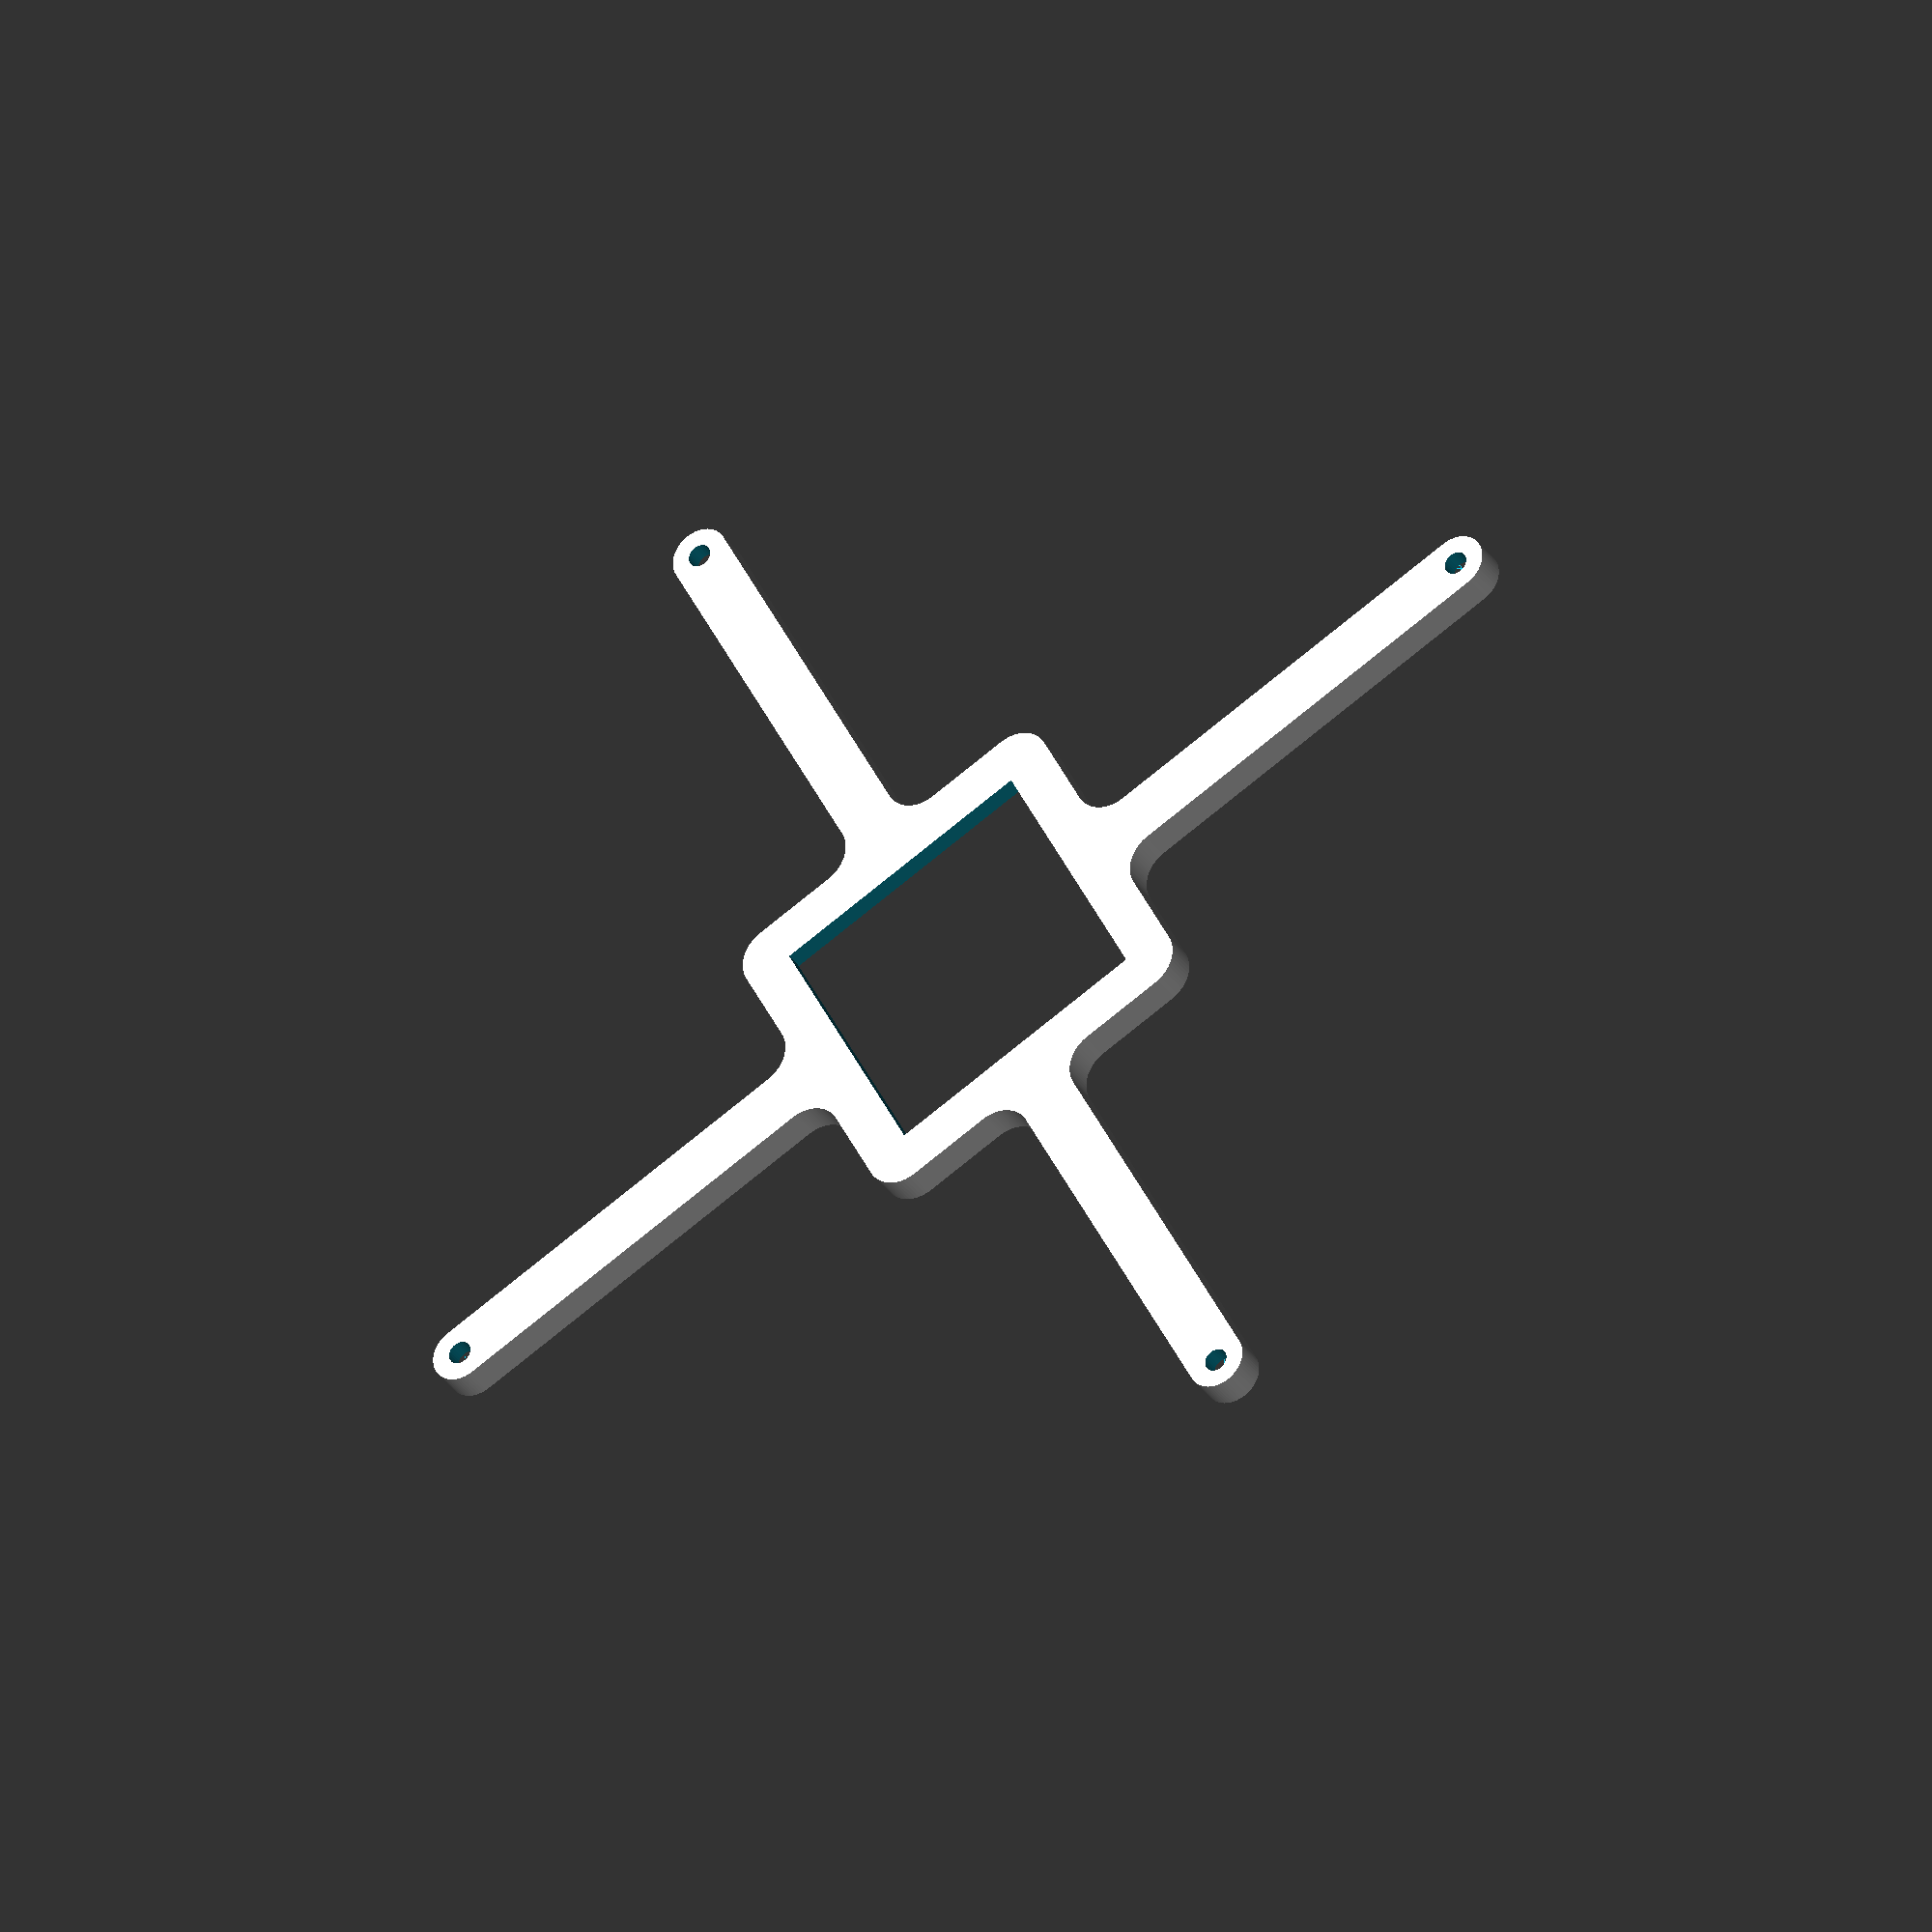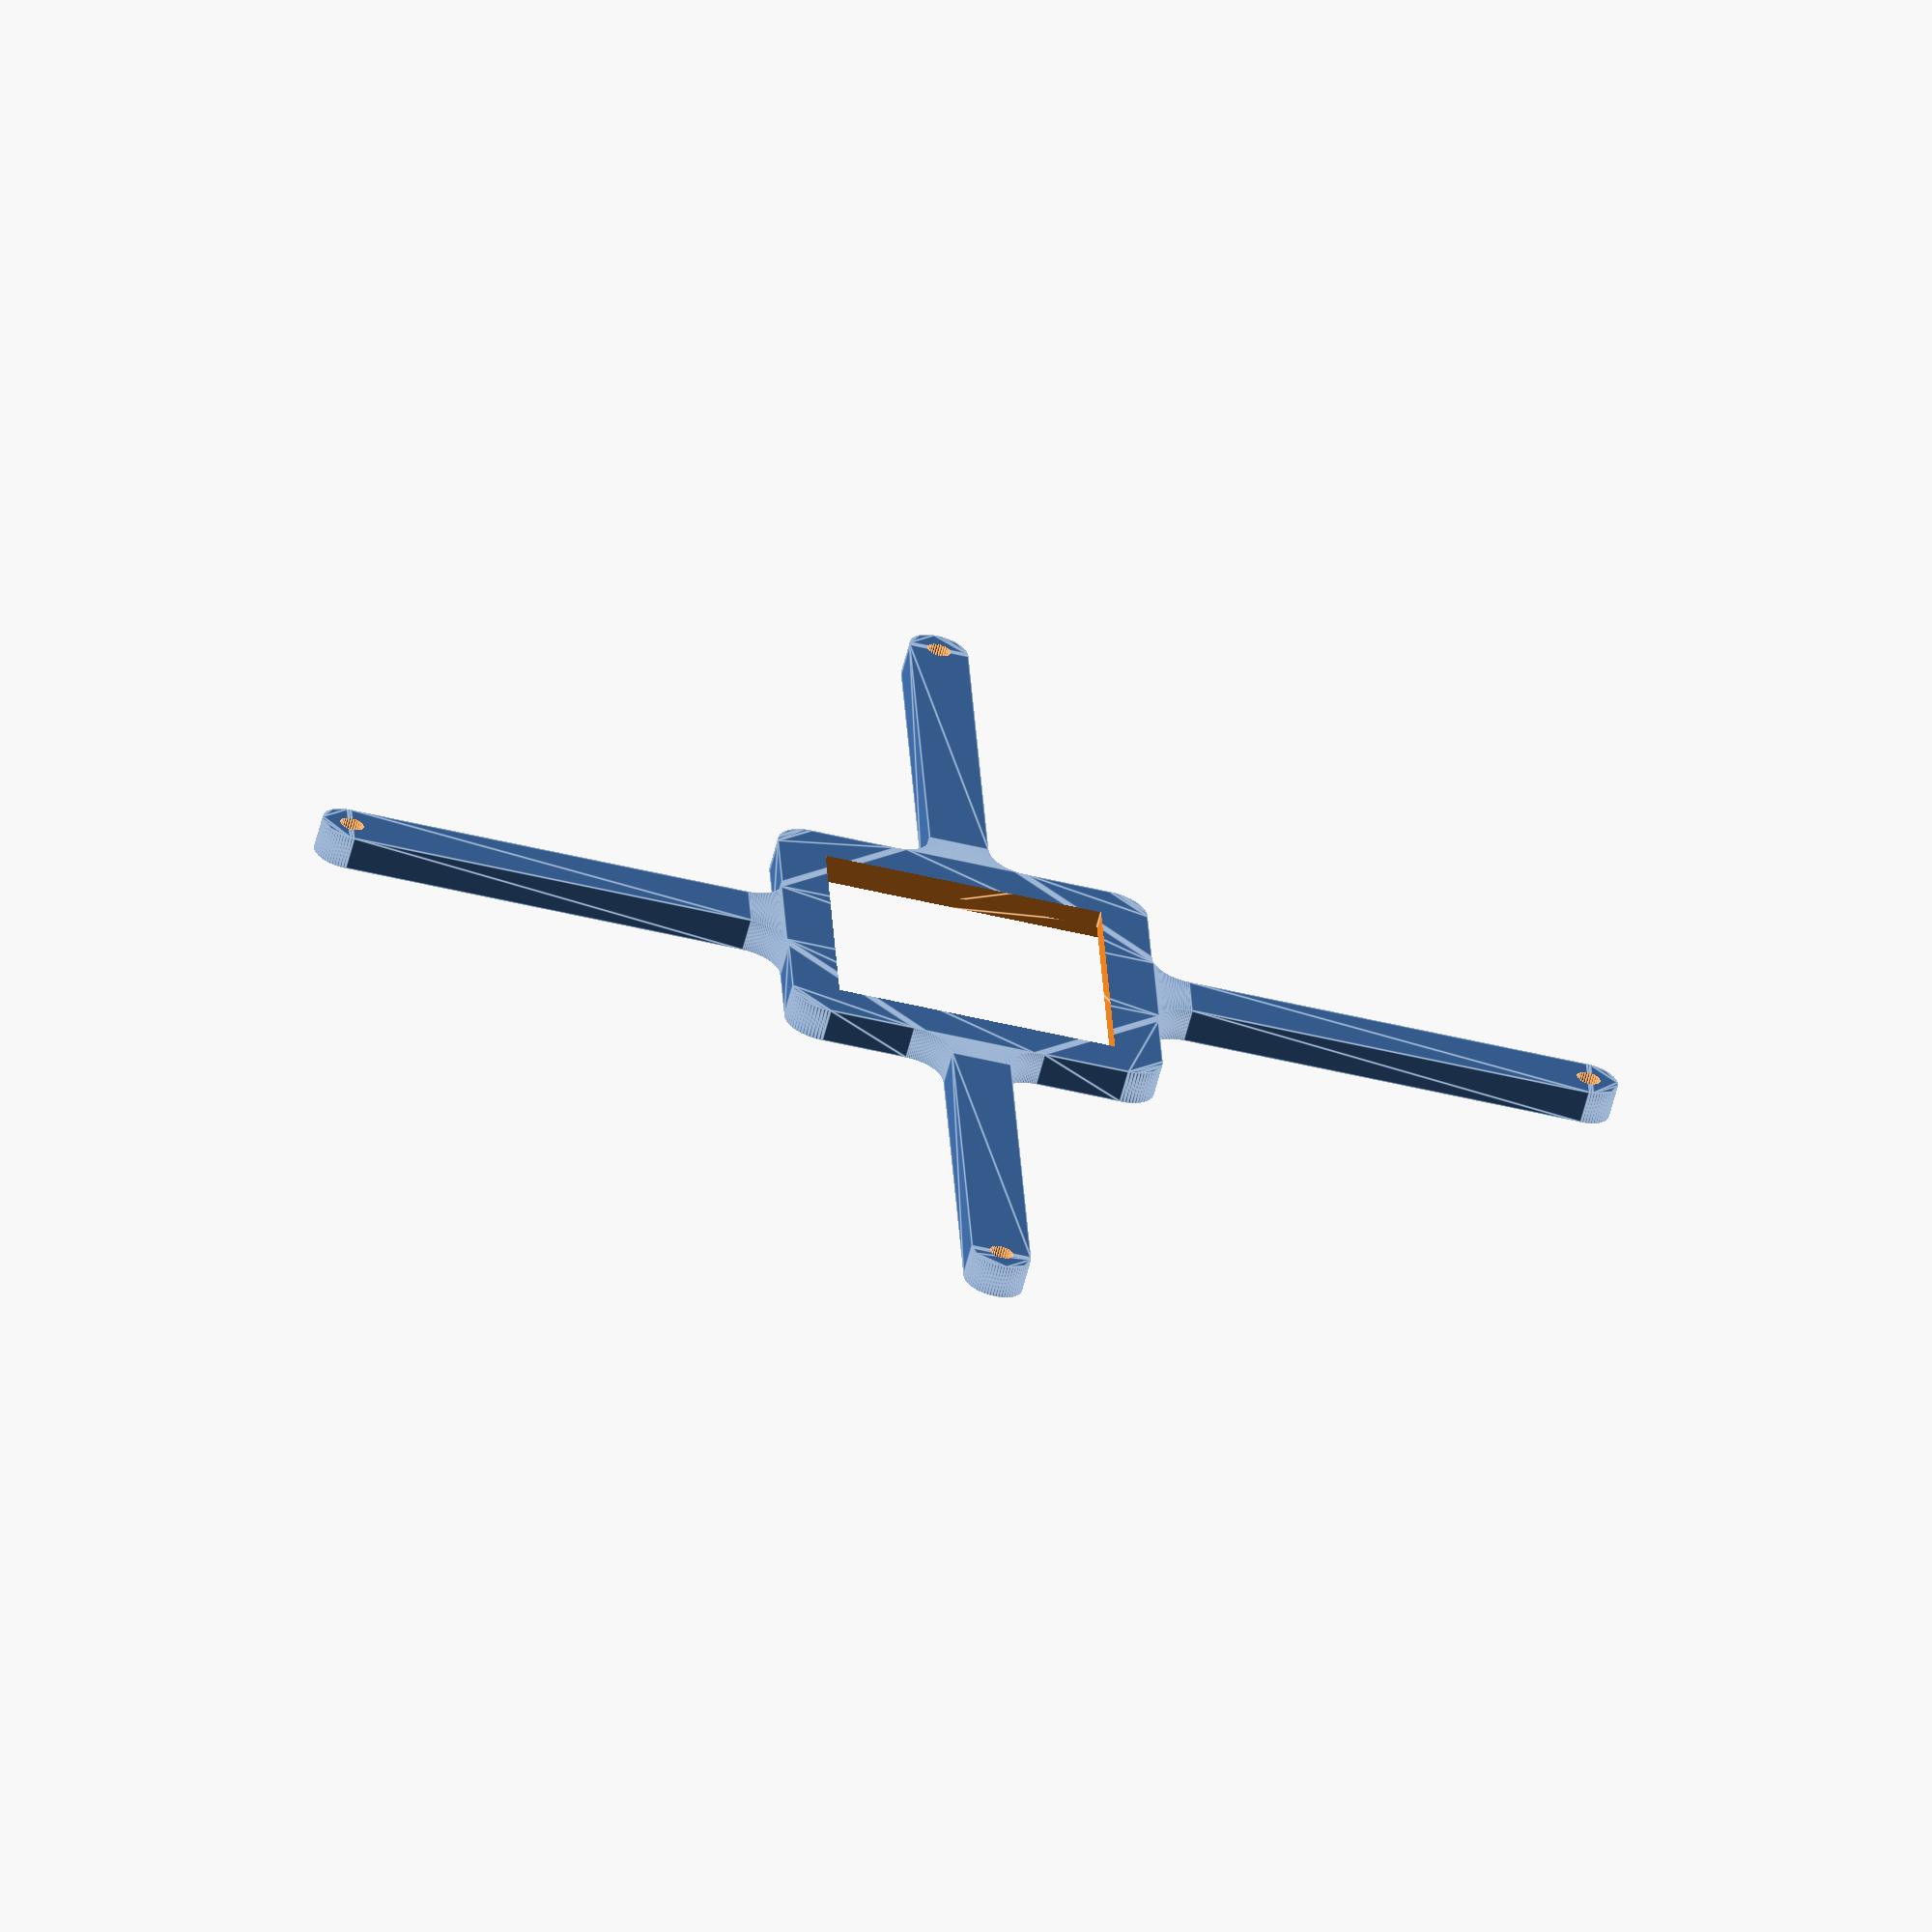
<openscad>
// Generated by SolidPython <Unknown> on 2024-01-10 16:39:01


scale(v = 0.0000010000) {
	translate(v = [-139700000, -88900000, 0]) {
		difference() {
			linear_extrude(convexity = 10, height = 2850000) {
				polygon(points = [[137256925.9855740666, 35876798.9681714922], [137256982.6943424940, 35876560.1787740365], [137298703.2653189600, 35710002.3230493292], [137298765.8171929419, 35709764.9972736165], [137308445.7014739215, 35674786.3900333047], [137308588.1803259552, 35674316.7002040595], [137319972.7236706614, 35639855.1956382021], [137320052.5648247600, 35639623.1145082638], [137377897.7645665705, 35477956.6114426404], [137377983.2772300541, 35477726.5596112162], [137391045.0532765090, 35443865.1785022914], [137391232.8837078214, 35443411.7157275900], [137405940.4254941046, 35410232.0331069827], [137406042.6301199198, 35410008.8953127339], [137479455.3777309060, 35254790.6817097217], [137479563.0276501775, 35254570.1193474680], [137495880.9034195840, 35222152.0679778457], [137496112.2765204608, 35221719.1993521005], [137514001.1750797331, 35190140.8771608919], [137514124.7588908076, 35189928.8316412568], [137602398.0494817793, 35042653.7437450439], [137602526.7999292910, 35042444.7949881107], [137621943.6253561676, 35011782.2769170925], [137622216.3128771484, 35011374.1712017804], [137643114.2883385420, 34981701.3259427324], [137643258.0611552298, 34981502.4148119912], [137745541.7746812105, 34843588.7922303826], [137745690.3857197762, 34843393.4693694934], [137768019.1661623716, 34814781.7814056724], [137768330.5419735610, 34814402.3688819483], [137792036.3354091942, 34786920.7662762031], [137792198.9126207232, 34786736.9051572680], [137907508.0010064840, 34659512.9314667732], [137907675.0414305031, 34659333.1155678704], [137932700.7385261655, 34633047.8039082512], [137933047.8039083183, 34632700.7385261059], [137959333.1155674458, 34607675.0414309055], [137959512.9314663410, 34607508.0010068715], [138086736.9051578641, 34492198.9126201943], [138086920.7662768066, 34492036.3354086801], [138114402.3688820601, 34468330.5419734791], [138114781.7814057767, 34468019.1661622748], [138143393.4693695903, 34445690.3857196867], [138143588.7922304869, 34445541.7746811509], [138281502.4148118794, 34343258.0611552969], [138281701.3259426057, 34343114.2883385867], [138311374.1712014973, 34322216.3128773198], [138311782.2769168019, 34321943.6253563389], [138342444.7949884534, 34302526.7999290526], [138342653.7437454164, 34302398.0494815484], [138489928.8316405118, 34214124.7588912472], [138490140.8771601319, 34214001.1750801578], [138521719.1993522644, 34196112.2765203416], [138522152.0679780245, 34195880.9034194723], [138554570.1193468869, 34179563.0276504755], [138554790.6817091107, 34179455.3777311966], [138710008.8953133821, 34106042.6301195994], [138710232.0331076384, 34105940.4254938066], [138743411.7157272995, 34091232.8837079257], [138743865.1785020232, 34091045.0532766059], [138777726.5596119761, 34077983.2772297785], [138777956.6114434004, 34077897.7645663023], [138939623.1145077646, 34020052.5648249611], [138939855.1956376731, 34019972.7236708552], [138974316.7002043426, 34008588.1803258732], [138974786.3900336027, 34008445.7014738545], [139009764.9972733855, 33998765.8171930090], [139010002.3230490983, 33998703.2653190121], [139176560.1787739992, 33956982.6943424940], [139176798.9681714475, 33956925.9855740592], [139212210.4115568399, 33948974.0800461173], [139212691.8050708175, 33948878.3249226138], [139248450.7753325105, 33942673.5549846292], [139248693.0894755721, 33942634.5663088709], [139418538.2546605468, 33917440.4160025418], [139418781.4526531100, 33917407.3857562020], [139454801.8032992482, 33912964.6992424801], [139455290.2644152343, 33912916.5900216773], [139491485.2192667127, 33910246.6897530705], [139491730.1881594360, 33910231.6397578046], [139663226.9610166252, 33901806.5435617045], [139663472.2254746556, 33901797.5099367946], [139699754.5877147615, 33900906.8279369399], [139700245.4122852385, 33900906.8279369399], [139736527.7745253444, 33901797.5099367946], [139736773.0389833748, 33901806.5435617045], [139908269.8118405640, 33910231.6397578046], [139908514.7807332873, 33910246.6897530705], [139944709.7355847657, 33912916.5900216773], [139945198.1967007518, 33912964.6992424801], [139981218.5473468900, 33917407.3857562020], [139981461.7453394532, 33917440.4160025418], [140151306.9105244279, 33942634.5663088709], [140151549.2246674895, 33942673.5549846292], [140187308.1949291825, 33948878.3249226138], [140187789.5884431601, 33948974.0800461173], [140223201.0318285525, 33956925.9855740592], [140223439.8212260008, 33956982.6943424940], [140389997.6769509017, 33998703.2653190121], [140390235.0027266145, 33998765.8171930090], [140425213.6099663973, 34008445.7014738545], [140425683.2997956574, 34008588.1803258732], [140460144.8043623269, 34019972.7236708552], [140460376.8854922354, 34020052.5648249611], [140622043.3885565996, 34077897.7645663023], [140622273.4403880239, 34077983.2772297785], [140656134.8214979768, 34091045.0532766059], [140656588.2842727005, 34091232.8837079257], [140689767.9668923616, 34105940.4254938066], [140689991.1046866179, 34106042.6301195994], [140845209.3182908893, 34179455.3777311966], [140845429.8806531131, 34179563.0276504755], [140877847.9320219755, 34195880.9034194723], [140878280.8006477356, 34196112.2765203416], [140909859.1228398681, 34214001.1750801578], [140910071.1683594882, 34214124.7588912472], [141057346.2562545836, 34302398.0494815484], [141057555.2050115466, 34302526.7999290526], [141088217.7230831981, 34321943.6253563389], [141088625.8287985027, 34322216.3128773198], [141118298.6740573943, 34343114.2883385867], [141118497.5851881206, 34343258.0611552969], [141256411.2077695131, 34445541.7746811509], [141256606.5306304097, 34445690.3857196867], [141285218.2185942233, 34468019.1661622748], [141285597.6311179399, 34468330.5419734791], [141313079.2337231934, 34492036.3354086801], [141313263.0948421359, 34492198.9126201943], [141440487.0685336590, 34607508.0010068715], [141440666.8844325542, 34607675.0414309055], [141466952.1960916817, 34632700.7385261059], [141467299.2614738345, 34633047.8039082512], [141492324.9585694969, 34659333.1155678704], [141492491.9989935160, 34659512.9314667732], [141607801.0873792768, 34786736.9051572680], [141607963.6645908058, 34786920.7662762031], [141631669.4580264390, 34814402.3688819483], [141631980.8338376284, 34814781.7814056724], [141654309.6142802238, 34843393.4693694934], [141654458.2253187895, 34843588.7922303826], [141756741.9388447702, 34981502.4148119912], [141756885.7116614580, 34981701.3259427324], [141777783.6871228516, 35011374.1712017804], [141778056.3746438324, 35011782.2769170925], [141797473.2000707090, 35042444.7949881107], [141797601.9505182207, 35042653.7437450439], [141885875.2411091924, 35189928.8316412568], [141885998.8249202669, 35190140.8771608919], [141903887.7234795392, 35221719.1993521005], [141904119.0965804160, 35222152.0679778457], [141920436.9723498225, 35254570.1193474680], [141920544.6222690940, 35254790.6817097217], [141993957.3698800802, 35410008.8953127339], [141994059.5745058954, 35410232.0331069827], [142008767.1162921786, 35443411.7157275900], [142008954.9467234910, 35443865.1785022914], [142022016.7227699459, 35477726.5596112162], [142022102.2354334295, 35477956.6114426404], [142079947.4351750314, 35639623.1145077422], [142080027.2763291299, 35639855.1956376806], [142091411.8196741641, 35674316.7002045214], [142091554.2985261977, 35674786.3900337517], [142101234.1828069687, 35709764.9972731844], [142101296.7346809506, 35710002.3230489120], [142143017.3056575060, 35876560.1787740365], [142143074.0144259334, 35876798.9681714922], [142151025.9199539125, 35912210.4115569666], [142151121.6750774384, 35912691.8050709367], [142157326.4450154603, 35948450.7753328308], [142157365.4336912036, 35948693.0894758850], [142182559.5839974582, 36118538.2546605244], [142182592.6142438054, 36118781.4526530802], [142187035.3007575274, 36154801.8032990918], [142187083.4099783301, 36155290.2644150928], [142189753.3102469742, 36191485.2192672044], [142189768.3602422178, 36191730.1881599203], [142198193.4564383030, 36363226.9610166326], [142198202.4900632203, 36363472.2254746780], [142199996.9881869555, 36436571.9748529047], [142200000.0000000000, 36436817.3871381357], [142200000.0000000000, 70209877.2753764838], [142203604.5950379968, 70356712.1984115094], [142214400.6654635072, 70503070.9542872012], [142232365.2153175473, 70648723.6765635014], [142257454.9664262831, 70793319.4750760645], [142289609.4753811955, 70936510.0058790296], [142328751.2791544199, 71077950.3104444295], [142374786.0817117691, 71217299.6466877759], [142427602.9811820090, 71354222.3098534793], [142487074.7370279431, 71488388.4412527084], [142553058.0765806437, 71619474.8229232281], [142625394.0401956439, 71747165.6562898904], [142703908.3642008901, 71871153.3229508549], [142788411.9007125795, 71991139.1257568747], [142878701.0733096898, 72106834.0083995461], [142974558.3674673438, 72217959.2517732978], [143075752.8545672596, 72324247.1454327404], [143182040.7482268512, 72425441.6325328201], [143293165.9916001260, 72521298.9266900569], [143408860.8742429912, 72611588.0992873311], [143528846.6770491600, 72696091.6357991248], [143652834.3437102437, 72774605.9598044008], [143780525.1770769954, 72846941.9234194756], [143911611.5587471724, 72912925.2629719973], [144045777.6901467443, 72972397.0188180953], [144182700.3533120155, 73025213.9182881415], [144322049.6895559728, 73071248.7208456844], [144463489.9941203296, 73110390.5246186703], [144606680.5249245763, 73142545.0335738659], [144751276.3234362304, 73167634.7846824080], [144896929.0457130671, 73185599.3345365524], [145043287.8015882075, 73196395.4049620181], [145190122.7246235013, 73200000.0000000000], [152363182.6128612459, 73200000.0000000000], [152363428.0251464844, 73200003.0118130445], [152436527.7745253444, 73201797.5099368095], [152436773.0389834046, 73201806.5435617119], [152657278.3820055127, 73212639.2764217108], [152657523.3508982360, 73212654.3264169842], [152693718.3057493567, 73215324.2266855687], [152694206.7668653727, 73215372.3359063566], [152730227.1175116897, 73219815.0224200934], [152730470.3155042529, 73219848.0526664406], [152948852.0715327263, 73252241.9261072874], [152949094.3856757879, 73252280.9147830456], [152984853.3559373617, 73258485.6847210079], [152985334.7494513094, 73258581.4398445040], [153020746.1928360760, 73266533.3453723043], [153020984.9822335243, 73266590.0541407466], [153235140.0155780315, 73320233.0974528939], [153235377.3413537443, 73320295.6493268907], [153270355.9485936761, 73329975.5336077809], [153270825.6384229362, 73330118.0124597996], [153305287.1429894567, 73341502.5558047295], [153305519.2241194248, 73341582.3969588280], [153513385.1047395468, 73415957.9983107895], [153513615.1565709710, 73416043.5109742731], [153547476.5376803279, 73429105.2870208770], [153547930.0004550219, 73429293.1174521893], [153581109.6830751896, 73444000.6592382938], [153581332.8208694458, 73444102.8638640940], [153780907.6867041588, 73538494.7455571592], [153781128.2490664124, 73538602.3954764456], [153813546.3004348278, 73554920.2712452263], [153813979.1690605879, 73555151.6443460882], [153845557.4912526011, 73573040.5429058373], [153845769.5367722511, 73573164.1267169267], [154035131.3727643490, 73686663.2433302402], [154035340.3215212822, 73686791.9937777519], [154066002.8395926952, 73706208.8192048967], [154066410.9453079700, 73706481.5067258626], [154096083.7905675471, 73727379.4821875840], [154096282.7016983032, 73727523.2550043017], [154273607.8498517275, 73859036.5480000675], [154273803.1727126241, 73859185.1590386033], [154302414.8606760502, 73881513.9394808859], [154302794.2731997669, 73881825.3152920902], [154330275.8758049011, 73905531.1087272167], [154330459.7369238436, 73905693.6859387308], [154494040.4591264129, 74053954.6104131341], [154494220.2750253081, 74054121.6508371681], [154520505.5866849720, 74079147.3479328752], [154520852.6520671248, 74079494.4133150280], [154545878.3491628170, 74105779.7249747068], [154546045.3895868659, 74105959.5408736020], [154694306.3140612841, 74269540.2630761564], [154694468.8912727833, 74269724.1241950840], [154718174.6847079098, 74297205.7268002331], [154718486.0605190992, 74297585.1393239647], [154740814.8409613967, 74326196.8272873759], [154740963.4519999325, 74326392.1501482576], [154872476.7449957132, 74503717.2983016968], [154872620.5178124309, 74503916.2094324529], [154893518.4932741523, 74533589.0546920151], [154893791.1807951033, 74533997.1604073197], [154913208.0062222481, 74564659.6784787178], [154913336.7566697598, 74564868.6272356510], [155026835.8732830882, 74754230.4632277489], [155026959.4570941627, 74754442.5087473840], [155044848.3556539118, 74786020.8309394121], [155045079.7287547588, 74786453.6995651722], [155061397.6045235395, 74818871.7509335876], [155061505.2544428408, 74819092.3132958263], [155155897.1361359954, 75018667.1791307479], [155155999.3407618105, 75018890.3169250041], [155170706.8825476766, 75052069.9995446652], [155170894.7129789889, 75052523.4623193592], [155183956.4890258908, 75086384.8434294760], [155184042.0016893744, 75086614.8952609003], [155258417.6030411720, 75294480.7758805901], [155258497.4441952705, 75294712.8570105284], [155269881.9875401855, 75329174.3615770638], [155270024.4663922191, 75329644.0514063090], [155279704.3506731093, 75364622.6586462557], [155279766.9025471210, 75364859.9844219685], [155333409.9458592534, 75579015.0177664608], [155333466.6546276808, 75579253.8071639240], [155341418.5601555109, 75614665.2505486906], [155341514.3152790070, 75615146.6440626532], [155347719.0852169394, 75650905.6143242121], [155347758.0738927126, 75651147.9284672588], [155380151.9473335743, 75869529.6844957322], [155380184.9775798917, 75869772.8824882954], [155384627.6640936434, 75905793.2331346422], [155384675.7733144164, 75906281.6942506433], [155387345.6735830307, 75942476.6491017640], [155387360.7235782743, 75942721.6179944873], [155398193.4564383030, 76163226.9610165954], [155398202.4900631905, 76163472.2254746407], [155399996.9881869555, 76236571.9748535305], [155400000.0000000000, 76236817.3871387541], [155400000.0000000000, 83409877.2753764838], [155403604.5950379968, 83556712.1984118074], [155414400.6654634476, 83703070.9542868882], [155432365.2153176069, 83848723.6765637845], [155457454.9664261341, 83993319.4750754833], [155489609.4753813148, 84136510.0058795214], [155528751.2791543603, 84277950.3104442209], [155574786.0817117989, 84417299.6466877759], [155627602.9811819792, 84554222.3098534793], [155687074.7370278835, 84688388.4412525743], [155753058.0765805840, 84819474.8229231089], [155825394.0401956737, 84947165.6562898904], [155903908.3642008901, 85071153.3229508549], [155988411.9007125497, 85191139.1257568747], [156078701.0733098388, 85306834.0083997250], [156174558.3674673140, 85417959.2517732978], [156275752.8545672596, 85524247.1454327404], [156382040.7482267022, 85625441.6325326860], [156493165.9916002750, 85721298.9266901761], [156608860.8742431402, 85811588.0992874354], [156728846.6770491600, 85896091.6357991248], [156852834.3437101245, 85974605.9598043263], [156980525.1770768762, 86046941.9234194010], [157111611.5587474108, 86112925.2629721016], [157245777.6901465058, 86172397.0188180059], [157382700.3533122241, 86225213.9182882011], [157522049.6895557642, 86271248.7208456248], [157663489.9941204786, 86310390.5246187001], [157806680.5249245167, 86342545.0335738510], [157951276.3234362006, 86367634.7846824080], [158096929.0457131267, 86385599.3345365524], [158243287.8015881777, 86396395.4049620181], [158390122.7246235013, 86400000.0000000000], [192163182.6128612459, 86400000.0000000000], [192163428.0251464844, 86400003.0118130445], [192236527.7745253146, 86401797.5099367946], [192236773.0389833450, 86401806.5435616970], [192408269.8118407726, 86410231.6397578120], [192408514.7807334661, 86410246.6897530854], [192444709.7355847359, 86412916.5900216699], [192445198.1967007518, 86412964.6992424577], [192481218.5473471880, 86417407.3857562244], [192481461.7453397512, 86417440.4160025716], [192651306.9105244875, 86442634.5663088560], [192651549.2246675193, 86442673.5549846143], [192687308.1949288845, 86448878.3249225318], [192687789.5884428322, 86448974.0800460279], [192723201.0318286419, 86456925.9855740815], [192723439.8212261200, 86456982.6943425238], [192889997.6769503355, 86498703.2653188705], [192890235.0027260482, 86498765.8171928674], [192925213.6099665761, 86508445.7014739215], [192925683.2997958362, 86508588.1803259403], [192960144.8043621778, 86519972.7236708105], [192960376.8854921460, 86520052.5648249090], [193122043.3885570765, 86577897.7645664662], [193122273.4403885007, 86577983.2772299498], [193156134.8214978576, 86591045.0532765538], [193156588.2842725515, 86591232.8837078661], [193189767.9668925107, 86605940.4254938662], [193189991.1046867669, 86606042.6301196665], [193345209.3182909787, 86679455.3777312338], [193345429.8806532323, 86679563.0276505202], [193377847.9320216775, 86695880.9034193307], [193378280.8006474376, 86696112.2765201926], [193409859.1228397787, 86714001.1750801057], [193410071.1683593988, 86714124.7588911951], [193557346.2562548220, 86802398.0494816750], [193557555.2050117552, 86802526.7999291867], [193588217.7230829597, 86821943.6253562123], [193588625.8287982643, 86822216.3128771782], [193618298.6740576625, 86843114.2883387804], [193618497.5851883888, 86843258.0611554980], [193756411.2077698112, 86945541.7746813446], [193756606.5306307077, 86945690.3857198805], [193785218.2185941339, 86968019.1661621928], [193785597.6311178803, 86968330.5419733971], [193813079.2337231040, 86992036.3354085833], [193813263.0948420167, 86992198.9126200974], [193940487.0685335398, 87107508.0010067970], [193940666.8844324648, 87107675.0414308310], [193966952.1960917115, 87132700.7385261506], [193967299.2614738345, 87133047.8039082885], [193992324.9585691690, 87159333.1155675352], [193992491.9989932179, 87159512.9314664453], [194107801.0873799026, 87286736.9051579833], [194107963.6645914316, 87286920.7662769109], [194131669.4580265880, 87314402.3688821197], [194131980.8338378072, 87314781.7814058512], [194154309.6142801046, 87343393.4693693072], [194154458.2253186703, 87343588.7922301888], [194256741.9388444424, 87481502.4148115218], [194256885.7116611600, 87481701.3259422630], [194277783.6871228218, 87511374.1712017059], [194278056.3746438026, 87511782.2769170254], [194297473.2000706792, 87542444.7949880213], [194297601.9505181909, 87542653.7437449545], [194385875.2411087155, 87689928.8316404969], [194385998.8249198198, 87690140.8771601319], [194403887.7234797478, 87721719.1993524879], [194404119.0965806246, 87722152.0679782331], [194420436.9723496139, 87754570.1193470657], [194420544.6222689152, 87754790.6817093194], [194493957.3698800802, 87910008.8953127414], [194494059.5745058954, 87910232.0331069976], [194508767.1162921786, 87943411.7157275826], [194508954.9467234910, 87943865.1785022765], [194522016.7227701247, 87977726.5596116930], [194522102.2354336083, 87977956.6114431173], [194579947.4351750910, 88139623.1145078689], [194580027.2763291895, 88139855.1956378073], [194591411.8196740746, 88174316.7002041638], [194591554.2985260785, 88174786.3900334090], [194601234.1828071475, 88209764.9972739518], [194601296.7346811295, 88210002.3230496645], [194643017.3056574762, 88376560.1787738949], [194643074.0144259334, 88376798.9681713581], [194651025.9199539721, 88412210.4115571678], [194651121.6750774682, 88412691.8050711304], [194657326.4450153708, 88448450.7753324807], [194657365.4336911440, 88448693.0894755274], [194682559.5839974284, 88618538.2546602637], [194682592.6142437756, 88618781.4526528269], [194687035.3007575274, 88654801.8032992482], [194687083.4099783301, 88655290.2644152492], [194689753.3102469146, 88691485.2192665190], [194689768.3602421880, 88691730.1881592423], [194698193.4564383030, 88863226.9610166550], [194698202.4900631905, 88863472.2254747003], [194699093.1720630527, 88899754.5877147764], [194699093.1720630527, 88900245.4122852236], [194698202.4900631905, 88936527.7745253295], [194698193.4564383030, 88936773.0389833748], [194689768.3602421880, 89108269.8118406534], [194689753.3102469146, 89108514.7807333767], [194687083.4099783301, 89144709.7355845422], [194687035.3007575274, 89145198.1967005432], [194682592.6142437160, 89181218.5473475605], [194682559.5839973688, 89181461.7453401238], [194657365.4336912036, 89351306.9105241001], [194657326.4450154305, 89351549.2246671468], [194651121.6750774384, 89387308.1949290484], [194651025.9199539423, 89387789.5884430110], [194643074.0144259036, 89423201.0318287015], [194643017.3056574464, 89423439.8212261647], [194601296.7346811295, 89589997.6769503355], [194601234.1828071475, 89590235.0027260482], [194591554.2985260785, 89625213.6099665910], [194591411.8196740746, 89625683.2997958362], [194580027.2763291895, 89660144.8043621927], [194579947.4351750910, 89660376.8854921311], [194522102.2354335189, 89822043.3885570914], [194522016.7227700353, 89822273.4403885156], [194508954.9467234612, 89856134.8214978576], [194508767.1162921190, 89856588.2842725515], [194494059.5745061338, 89889767.9668925107], [194493957.3698803186, 89889991.1046867669], [194420544.6222687662, 90045209.3182909787], [194420436.9723494649, 90045429.8806532323], [194404119.0965806842, 90077847.9320216924], [194403887.7234798074, 90078280.8006474376], [194385998.8249198794, 90109859.1228397787], [194385875.2411088049, 90110071.1683594137], [194297601.9505183101, 90257346.2562548220], [194297473.2000707984, 90257555.2050117552], [194278056.3746438026, 90288217.7230829597], [194277783.6871228218, 90288625.8287982643], [194256885.7116612196, 90318298.6740576476], [194256741.9388445020, 90318497.5851884037], [194154458.2253186703, 90456411.2077698112], [194154309.6142801046, 90456606.5306306928], [194131980.8338378072, 90485218.2185941488], [194131669.4580265880, 90485597.6311178803], [194107963.6645914316, 90513079.2337230891], [194107801.0873799026, 90513263.0948420167], [193992491.9989932179, 90640487.0685335547], [193992324.9585691690, 90640666.8844324648], [193967299.2614738345, 90666952.1960917115], [193966952.1960917115, 90667299.2614738494], [193940666.8844324648, 90692324.9585691690], [193940487.0685335398, 90692491.9989932030], [193813263.0948420167, 90807801.0873799026], [193813079.2337231040, 90807963.6645914167], [193785597.6311178803, 90831669.4580266029], [193785218.2185941339, 90831980.8338378072], [193756606.5306307077, 90854309.6142801195], [193756411.2077698112, 90854458.2253186554], [193618497.5851884782, 90956741.9388444424], [193618298.6740577221, 90956885.7116611451], [193588625.8287982941, 90977783.6871228069], [193588217.7230829597, 90978056.3746438026], [193557555.2050119638, 90997473.2000706792], [193557346.2562550306, 90997601.9505181760], [193410071.1683595181, 91085875.2411087304], [193409859.1228398681, 91085998.8249198198], [193378280.8006474972, 91103887.7234797478], [193377847.9320217669, 91104119.0965806097], [193345429.8806529343, 91120436.9723496139], [193345209.3182906806, 91120544.6222689003], [193189991.1046872735, 91193957.3698800951], [193189767.9668930173, 91194059.5745058954], [193156588.2842724323, 91208767.1162921786], [193156134.8214977384, 91208954.9467234910], [193122273.4403883219, 91222016.7227701247], [193122043.3885568976, 91222102.2354336083], [192960376.8854921460, 91279947.4351750910], [192960144.8043621778, 91280027.2763291895], [192925683.2997958362, 91291411.8196740597], [192925213.6099665761, 91291554.2985260785], [192890235.0027260482, 91301234.1828071326], [192889997.6769503355, 91301296.7346811295], [192723439.8212261796, 91343017.3056574613], [192723201.0318287015, 91343074.0144259036], [192687789.5884430110, 91351025.9199539274], [192687308.1949290633, 91351121.6750774235], [192651549.2246671319, 91357326.4450154454], [192651306.9105241001, 91357365.4336912036], [192481461.7453401089, 91382559.5839973688], [192481218.5473475456, 91382592.6142437160], [192445198.1967005432, 91387035.3007575423], [192444709.7355845571, 91387083.4099783301], [192408514.7807333767, 91389753.3102469146], [192408269.8118406534, 91389768.3602421880], [192236773.0389833450, 91398193.4564383030], [192236527.7745253146, 91398202.4900632054], [192163428.0251464844, 91399996.9881869555], [192163182.6128612757, 91400000.0000000000], [158390122.7246235013, 91400000.0000000000], [158243287.8015881777, 91403604.5950379819], [158096929.0457131267, 91414400.6654634476], [157951276.3234362006, 91432365.2153175920], [157806680.5249245167, 91457454.9664261490], [157663489.9941204786, 91489609.4753812999], [157522049.6895557642, 91528751.2791543752], [157382700.3533122241, 91574786.0817117989], [157245777.6901465058, 91627602.9811819941], [157111611.5587474108, 91687074.7370278984], [156980525.1770768762, 91753058.0765805990], [156852834.3437101245, 91825394.0401956737], [156728846.6770491600, 91903908.3642008752], [156608860.8742431402, 91988411.9007125646], [156493165.9916002750, 92078701.0733098239], [156382040.7482267022, 92174558.3674673140], [156275752.8545672596, 92275752.8545672596], [156174558.3674673140, 92382040.7482267022], [156078701.0733098388, 92493165.9916002750], [155988411.9007125497, 92608860.8742431253], [155903908.3642008901, 92728846.6770491451], [155825394.0401956737, 92852834.3437101096], [155753058.0765805840, 92980525.1770768911], [155687074.7370278835, 93111611.5587474257], [155627602.9811819792, 93245777.6901465207], [155574786.0817117989, 93382700.3533122241], [155528751.2791543603, 93522049.6895557791], [155489609.4753813148, 93663489.9941204786], [155457454.9664261341, 93806680.5249245167], [155432365.2153176069, 93951276.3234362155], [155414400.6654634476, 94096929.0457131118], [155403604.5950379968, 94243287.8015881926], [155400000.0000000000, 94390122.7246235162], [155400000.0000000000, 101563182.6128612459], [155399996.9881869555, 101563428.0251464695], [155398202.4900631905, 101636527.7745253593], [155398193.4564383030, 101636773.0389834046], [155387360.7235782743, 101857278.3820055127], [155387345.6735830307, 101857523.3508982360], [155384675.7733144164, 101893718.3057493567], [155384627.6640936434, 101894206.7668653578], [155380184.9775798917, 101930227.1175117046], [155380151.9473335743, 101930470.3155042678], [155347758.0738927126, 102148852.0715327412], [155347719.0852169394, 102149094.3856757879], [155341514.3152790070, 102184853.3559373468], [155341418.5601555109, 102185334.7494513094], [155333466.6546276808, 102220746.1928360760], [155333409.9458592534, 102220984.9822335392], [155279766.9025471210, 102435140.0155780315], [155279704.3506731093, 102435377.3413537443], [155270024.4663922191, 102470355.9485936910], [155269881.9875401855, 102470825.6384229362], [155258497.4441952705, 102505287.1429894716], [155258417.6030411720, 102505519.2241194099], [155184042.0016893744, 102713385.1047390997], [155183956.4890258908, 102713615.1565705240], [155170894.7129789889, 102747476.5376806408], [155170706.8825476766, 102747930.0004553348], [155155999.3407618105, 102781109.6830749959], [155155897.1361359954, 102781332.8208692521], [155061505.2544428408, 102980907.6867041737], [155061397.6045235395, 102981128.2490664124], [155045079.7287547588, 103013546.3004348278], [155044848.3556539118, 103013979.1690605879], [155026959.4570941627, 103045557.4912526160], [155026835.8732830882, 103045769.5367722511], [154913336.7566697598, 103235131.3727643490], [154913208.0062222481, 103235340.3215212822], [154893791.1807951033, 103266002.8395926803], [154893518.4932741523, 103266410.9453079849], [154872620.5178124309, 103296083.7905675471], [154872476.7449957132, 103296282.7016983032], [154740963.4519999325, 103473607.8498517424], [154740814.8409613967, 103473803.1727126241], [154718486.0605190992, 103502414.8606760353], [154718174.6847079098, 103502794.2731997669], [154694468.8912727833, 103530275.8758049160], [154694306.3140612841, 103530459.7369238436], [154546045.3895868659, 103694040.4591263980], [154545878.3491628170, 103694220.2750252932], [154520852.6520671248, 103720505.5866849720], [154520505.5866849720, 103720852.6520671248], [154494220.2750253081, 103745878.3491628319], [154494040.4591264129, 103746045.3895868659], [154330459.7369238436, 103894306.3140612692], [154330275.8758049011, 103894468.8912727833], [154302794.2731997669, 103918174.6847079098], [154302414.8606760502, 103918486.0605191141], [154273803.1727126241, 103940814.8409613967], [154273607.8498517275, 103940963.4519999325], [154096282.7016983032, 104072476.7449956983], [154096083.7905675471, 104072620.5178124160], [154066410.9453079700, 104093518.4932741374], [154066002.8395926952, 104093791.1807951033], [154035340.3215212822, 104113208.0062222481], [154035131.3727643490, 104113336.7566697598], [153845769.5367722511, 104226835.8732830733], [153845557.4912526011, 104226959.4570941627], [153813979.1690605879, 104244848.3556539118], [153813546.3004348278, 104245079.7287547737], [153781128.2490664124, 104261397.6045235544], [153780907.6867041588, 104261505.2544428408], [153581332.8208694458, 104355897.1361359060], [153581109.6830751896, 104355999.3407617062], [153547930.0004550219, 104370706.8825478107], [153547476.5376803279, 104370894.7129791230], [153513615.1565709710, 104383956.4890257269], [153513385.1047395468, 104384042.0016892105], [153305519.2241194248, 104458417.6030411720], [153305287.1429894567, 104458497.4441952705], [153270825.6384229362, 104469881.9875402004], [153270355.9485936761, 104470024.4663922191], [153235377.3413537443, 104479704.3506731093], [153235140.0155780315, 104479766.9025471061], [153020984.9822335243, 104533409.9458592534], [153020746.1928360760, 104533466.6546276957], [152985334.7494513094, 104541418.5601554960], [152984853.3559373617, 104541514.3152789921], [152949094.3856757879, 104547719.0852169544], [152948852.0715327263, 104547758.0738927126], [152730470.3155042529, 104580151.9473335594], [152730227.1175116897, 104580184.9775799066], [152694206.7668653727, 104584627.6640936434], [152693718.3057493567, 104584675.7733144313], [152657523.3508982360, 104587345.6735830158], [152657278.3820055127, 104587360.7235782892], [152436773.0389834046, 104598193.4564382881], [152436527.7745253444, 104598202.4900631905], [152363428.0251464844, 104599996.9881869555], [152363182.6128612459, 104600000.0000000000], [145190122.7246235013, 104600000.0000000000], [145043287.8015882075, 104603604.5950379819], [144896929.0457130671, 104614400.6654634476], [144751276.3234362304, 104632365.2153175920], [144606680.5249245763, 104657454.9664261341], [144463489.9941203296, 104689609.4753813297], [144322049.6895559728, 104728751.2791543156], [144182700.3533120155, 104774786.0817118585], [144045777.6901467443, 104827602.9811819047], [143911611.5587471724, 104887074.7370280027], [143780525.1770769954, 104953058.0765805244], [143652834.3437102437, 105025394.0401955992], [143528846.6770491600, 105103908.3642008752], [143408860.8742429912, 105188411.9007126689], [143293165.9916001260, 105278701.0733099431], [143182040.7482268512, 105374558.3674671799], [143075752.8545672596, 105475752.8545672596], [142974558.3674673438, 105582040.7482267022], [142878701.0733096898, 105693165.9916004539], [142788411.9007125795, 105808860.8742431253], [142703908.3642008901, 105928846.6770491451], [142625394.0401956439, 106052834.3437101096], [142553058.0765806437, 106180525.1770767719], [142487074.7370279431, 106311611.5587472916], [142427602.9811820090, 106445777.6901465207], [142374786.0817117691, 106582700.3533122241], [142328751.2791544199, 106722049.6895555705], [142289609.4753811955, 106863489.9941209704], [142257454.9664262831, 107006680.5249239355], [142232365.2153175473, 107151276.3234364986], [142214400.6654635072, 107296929.0457127988], [142203604.5950379968, 107443287.8015884906], [142200000.0000000000, 107590122.7246235162], [142200000.0000000000, 141363182.6128618717], [142199996.9881869555, 141363428.0251471102], [142198202.4900632203, 141436527.7745253444], [142198193.4564383030, 141436773.0389833748], [142189768.3602422178, 141608269.8118401170], [142189753.3102469742, 141608514.7807328403], [142187083.4099783301, 141644709.7355847359], [142187035.3007575274, 141645198.1967007518], [142182592.6142437756, 141681218.5473470986], [142182559.5839974284, 141681461.7453396320], [142157365.4336910844, 141851306.9105247855], [142157326.4450153410, 141851549.2246678472], [142151121.6750774682, 141887308.1949289143], [142151025.9199539423, 141887789.5884428620], [142143074.0144260228, 141923201.0318282247], [142143017.3056575954, 141923439.8212257028], [142101296.7346811593, 142089997.6769502461], [142101234.1828071773, 142090235.0027259588], [142091554.2985260487, 142125213.6099667251], [142091411.8196740150, 142125683.2997959852], [142080027.2763292193, 142160144.8043621182], [142079947.4351751208, 142160376.8854920268], [142022102.2354336083, 142322043.3885568380], [142022016.7227701247, 142322273.4403882921], [142008954.9467232823, 142356134.8214982450], [142008767.1162919700, 142356588.2842729390], [141994059.5745064318, 142389767.9668917954], [141993957.3698806167, 142389991.1046860516], [141920544.6222687364, 142545209.3182909787], [141920436.9723494649, 142545429.8806532025], [141904119.0965805650, 142577847.9320218861], [141903887.7234796882, 142578280.8006476462], [141885998.8249197304, 142609859.1228400171], [141885875.2411086559, 142610071.1683596373], [141797601.9505186975, 142757346.2562541664], [141797473.2000711858, 142757555.2050111294], [141778056.3746435940, 142788217.7230832279], [141777783.6871226132, 142788625.8287985325], [141756885.7116613984, 142818298.6740573645], [141756741.9388447106, 142818497.5851880908], [141654458.2253184617, 142956411.2077700496], [141654309.6142798960, 142956606.5306309462], [141631980.8338378370, 142985218.2185941041], [141631669.4580266476, 142985597.6311178207], [141607963.6645909846, 143013079.2337235808], [141607801.0873794556, 143013263.0948425233], [141492491.9989939034, 143140487.0685327649], [141492324.9585698843, 143140666.8844316602], [141467299.2614738643, 143166952.1960917115], [141466952.1960917115, 143167299.2614738643], [141440666.8844316602, 143192324.9585698843], [141440487.0685327649, 143192491.9989939034], [141313263.0948425233, 143307801.0873794556], [141313079.2337235808, 143307963.6645909846], [141285597.6311178207, 143331669.4580266476], [141285218.2185941041, 143331980.8338378370], [141256606.5306309462, 143354309.6142798960], [141256411.2077700496, 143354458.2253184617], [141118497.5851880908, 143456741.9388447106], [141118298.6740573645, 143456885.7116613984], [141088625.8287985325, 143477783.6871226132], [141088217.7230832279, 143478056.3746435940], [141057555.2050111294, 143497473.2000711858], [141057346.2562541664, 143497601.9505186975], [140910071.1683597267, 143585875.2411086261], [140909859.1228401065, 143585998.8249197006], [140878280.8006475866, 143603887.7234797180], [140877847.9320218265, 143604119.0965805948], [140845429.8806526363, 143620436.9723497629], [140845209.3182904124, 143620544.6222690344], [140689991.1046875119, 143693957.3698799908], [140689767.9668932557, 143694059.5745058060], [140656588.2842724323, 143708767.1162921786], [140656134.8214977384, 143708954.9467234910], [140622273.4403886497, 143722016.7227700055], [140622043.3885571957, 143722102.2354334891], [140460376.8854914606, 143779947.4351753294], [140460144.8043615520, 143780027.2763294280], [140425683.2997958660, 143791411.8196740746], [140425213.6099666059, 143791554.2985261083], [140390235.0027266443, 143801234.1828069985], [140389997.6769509315, 143801296.7346809804], [140223439.8212257028, 143843017.3056575954], [140223201.0318282247, 143843074.0144260228], [140187789.5884428620, 143851025.9199539423], [140187308.1949289143, 143851121.6750774682], [140151549.2246678472, 143857326.4450153410], [140151306.9105247855, 143857365.4336910844], [139981461.7453396320, 143882559.5839974284], [139981218.5473470986, 143882592.6142437756], [139945198.1967007518, 143887035.3007575274], [139944709.7355847359, 143887083.4099783301], [139908514.7807328403, 143889753.3102469742], [139908269.8118401170, 143889768.3602422178], [139736773.0389833748, 143898193.4564383030], [139736527.7745253444, 143898202.4900632203], [139700245.4122852385, 143899093.1720630527], [139699754.5877147615, 143899093.1720630527], [139663472.2254746556, 143898202.4900632203], [139663226.9610166252, 143898193.4564383030], [139491730.1881598830, 143889768.3602422178], [139491485.2192671597, 143889753.3102469742], [139455290.2644152641, 143887083.4099783301], [139454801.8032992482, 143887035.3007575274], [139418781.4526529014, 143882592.6142437756], [139418538.2546603680, 143882559.5839974284], [139248693.0894752145, 143857365.4336910844], [139248450.7753321528, 143857326.4450153410], [139212691.8050710857, 143851121.6750774682], [139212210.4115571380, 143851025.9199539423], [139176798.9681717753, 143843074.0144260228], [139176560.1787742972, 143843017.3056575954], [139010002.3230490685, 143801296.7346809804], [139009764.9972733557, 143801234.1828069985], [138974786.3900333941, 143791554.2985261083], [138974316.7002041340, 143791411.8196740746], [138939855.1956384480, 143780027.2763294280], [138939623.1145085394, 143779947.4351753294], [138777956.6114428043, 143722102.2354334891], [138777726.5596113503, 143722016.7227700055], [138743865.1785022616, 143708954.9467234910], [138743411.7157275677, 143708767.1162921786], [138710232.0331067443, 143694059.5745058060], [138710008.8953124881, 143693957.3698799908], [138554790.6817095876, 143620544.6222690344], [138554570.1193473637, 143620436.9723497629], [138522152.0679781735, 143604119.0965805948], [138521719.1993524134, 143603887.7234797180], [138490140.8771598935, 143585998.8249197006], [138489928.8316402733, 143585875.2411086261], [138342653.7437458336, 143497601.9505186975], [138342444.7949888706, 143497473.2000711858], [138311782.2769167721, 143478056.3746435940], [138311374.1712014675, 143477783.6871226132], [138281701.3259426355, 143456885.7116613984], [138281502.4148119092, 143456741.9388447106], [138143588.7922299504, 143354458.2253184617], [138143393.4693690538, 143354309.6142798960], [138114781.7814058959, 143331980.8338378370], [138114402.3688821793, 143331669.4580266476], [138086920.7662764192, 143307963.6645909846], [138086736.9051574767, 143307801.0873794556], [137959512.9314672351, 143192491.9989939034], [137959333.1155683398, 143192324.9585698843], [137933047.8039082885, 143167299.2614738643], [137932700.7385261357, 143166952.1960917115], [137907675.0414301157, 143140666.8844316602], [137907508.0010060966, 143140487.0685327649], [137792198.9126205444, 143013263.0948425233], [137792036.3354090154, 143013079.2337235808], [137768330.5419733524, 142985597.6311178207], [137768019.1661621630, 142985218.2185941041], [137745690.3857201040, 142956606.5306309462], [137745541.7746815383, 142956411.2077700496], [137643258.0611552894, 142818497.5851880908], [137643114.2883386016, 142818298.6740573645], [137622216.3128773868, 142788625.8287985325], [137621943.6253564060, 142788217.7230832279], [137602526.7999288142, 142757555.2050111294], [137602398.0494813025, 142757346.2562541664], [137514124.7588913739, 142610071.1683597267], [137514001.1750802994, 142609859.1228401065], [137496112.2765202820, 142578280.8006475866], [137495880.9034194052, 142577847.9320218265], [137479563.0276502371, 142545429.8806526363], [137479455.3777309656, 142545209.3182904124], [137406042.6301200092, 142389991.1046875119], [137405940.4254941940, 142389767.9668932557], [137391232.8837078214, 142356588.2842724323], [137391045.0532765090, 142356134.8214977384], [137377983.2772299945, 142322273.4403886497], [137377897.7645665109, 142322043.3885571957], [137320052.5648246706, 142160376.8854914606], [137319972.7236705720, 142160144.8043615520], [137308588.1803259254, 142125683.2997958660], [137308445.7014738917, 142125213.6099666059], [137298765.8171930015, 142090235.0027266443], [137298703.2653190196, 142089997.6769509315], [137256982.6943424046, 141923439.8212257028], [137256925.9855739772, 141923201.0318282247], [137248974.0800460577, 141887789.5884428620], [137248878.3249225318, 141887308.1949289143], [137242673.5549846590, 141851549.2246678472], [137242634.5663089156, 141851306.9105247855], [137217440.4160025716, 141681461.7453396320], [137217407.3857562244, 141681218.5473470986], [137212964.6992424726, 141645198.1967007518], [137212916.5900216699, 141644709.7355847359], [137210246.6897530258, 141608514.7807328403], [137210231.6397577822, 141608269.8118401170], [137201806.5435616970, 141436773.0389833748], [137201797.5099367797, 141436527.7745253444], [137200003.0118130445, 141363428.0251471102], [137200000.0000000000, 141363182.6128618717], [137200000.0000000000, 107590122.7246235162], [137196395.4049620032, 107443287.8015884906], [137185599.3345364928, 107296929.0457127988], [137167634.7846824527, 107151276.3234364986], [137142545.0335737169, 107006680.5249239355], [137110390.5246188045, 106863489.9941209704], [137071248.7208455801, 106722049.6895555705], [137025213.9182882309, 106582700.3533122241], [136972397.0188179910, 106445777.6901465207], [136912925.2629720569, 106311611.5587472916], [136846941.9234193563, 106180525.1770767719], [136774605.9598043561, 106052834.3437101096], [136696091.6357991099, 105928846.6770491451], [136611588.0992874205, 105808860.8742431253], [136521298.9266903102, 105693165.9916004539], [136425441.6325326562, 105582040.7482267022], [136324247.1454327404, 105475752.8545672596], [136217959.2517731488, 105374558.3674671799], [136106834.0083998740, 105278701.0733099431], [135991139.1257570088, 105188411.9007126689], [135871153.3229508400, 105103908.3642008752], [135747165.6562897563, 105025394.0401955992], [135619474.8229230046, 104953058.0765805244], [135488388.4412528276, 104887074.7370280027], [135354222.3098532557, 104827602.9811819047], [135217299.6466879845, 104774786.0817118585], [135077950.3104440272, 104728751.2791543156], [134936510.0058796704, 104689609.4753813297], [134793319.4750754237, 104657454.9664261341], [134648723.6765637696, 104632365.2153175920], [134503070.9542869329, 104614400.6654634476], [134356712.1984117925, 104603604.5950379819], [134209877.2753764689, 104600000.0000000000], [127036817.3871387839, 104600000.0000000000], [127036571.9748535454, 104599996.9881869555], [126963472.2254745960, 104598202.4900631905], [126963226.9610165656, 104598193.4564382881], [126742721.6179944873, 104587360.7235782892], [126742476.6491017640, 104587345.6735830158], [126706281.6942506433, 104584675.7733144313], [126705793.2331346571, 104584627.6640936434], [126669772.8824882209, 104580184.9775798917], [126669529.6844956577, 104580151.9473335445], [126451147.9284673631, 104547758.0738927275], [126450905.6143243015, 104547719.0852169693], [126415146.6440628171, 104541514.3152790219], [126414665.2505488396, 104541418.5601555258], [126379253.8071629703, 104533466.6546274722], [126379015.0177655220, 104533409.9458590299], [126164859.9844222963, 104479766.9025472105], [126164622.6586465836, 104479704.3506732136], [126129644.0514064133, 104470024.4663922489], [126129174.3615771532, 104469881.9875402302], [126094712.8570104539, 104458497.4441952407], [126094480.7758805454, 104458417.6030411422], [125886614.8952611685, 104384042.0016894639], [125886384.8434297442, 104383956.4890259802], [125852523.4623193443, 104370894.7129789740], [125852069.9995446205, 104370706.8825476617], [125818890.3169247508, 104355999.3407616913], [125818667.1791304946, 104355897.1361358911], [125619092.3132962883, 104261505.2544430792], [125618871.7509340644, 104261397.6045237929], [125586453.6995652318, 104245079.7287548035], [125586020.8309394717, 104244848.3556539416], [125554442.5087470114, 104226959.4570939541], [125554230.4632273912, 104226835.8732828647], [125364868.6272358298, 104113336.7566698641], [125364659.6784788668, 104113208.0062223673], [125333997.1604069769, 104093791.1807949245], [125333589.0546916723, 104093518.4932739288], [125303916.2094326615, 104072620.5178125650], [125303717.2983019352, 104072476.7449958622], [125126392.1501481831, 103940963.4519998729], [125126196.8272872865, 103940814.8409613371], [125097585.1393243372, 103918486.0605194122], [125097205.7268006206, 103918174.6847082078], [125069724.1241945922, 103894468.8912723213], [125069540.2630756497, 103894306.3140608072], [124905959.5408732891, 103746045.3895866126], [124905779.7249743938, 103745878.3491625786], [124879494.4133149385, 103720852.6520670801], [124879147.3479327857, 103720505.5866849273], [124854121.6508373022, 103694220.2750254869], [124853954.6104132831, 103694040.4591265917], [124705693.6859387159, 103530459.7369238138], [124705531.1087271869, 103530275.8758048862], [124681825.3152923584, 103502794.2732000649], [124681513.9394811690, 103502414.8606763333], [124659185.1590381265, 103473803.1727119386], [124659036.5479995608, 103473607.8498510569], [124527523.2550040185, 103296282.7016979456], [124527379.4821873307, 103296083.7905672044], [124506481.5067262053, 103266410.9453085214], [124506208.8192052245, 103266002.8395932019], [124486791.9937781096, 103235340.3215218186], [124486663.2433305979, 103235131.3727648854], [124373164.1267168224, 103045769.5367720425], [124373040.5429057479, 103045557.4912524074], [124355151.6443460286, 103013979.1690604687], [124354920.2712451518, 103013546.3004347086], [124338602.3954761326, 102981128.2490657717], [124338494.7455568612, 102980907.6867035329], [124244102.8638640940, 102781332.8208694011], [124244000.6592382789, 102781109.6830751598], [124229293.1174522340, 102747930.0004551560], [124229105.2870209217, 102747476.5376804471], [124216043.5109743178, 102713615.1565711051], [124215957.9983108342, 102713385.1047396809], [124141582.3969586790, 102505519.2241189778], [124141502.5558045805, 102505287.1429890394], [124130118.0124597549, 102470825.6384228617], [124129975.5336077213, 102470355.9485936165], [124120295.6493270099, 102435377.3413542956], [124120233.0974530280, 102435140.0155785829], [124066590.0541408062, 102220984.9822336882], [124066533.3453723788, 102220746.1928362250], [124058581.4398444891, 102185334.7494511455], [124058485.6847209632, 102184853.3559371829], [124052280.9147829711, 102149094.3856754750], [124052241.9261072278, 102148852.0715324283], [124019848.0526664555, 101930470.3155044019], [124019815.0224201083, 101930227.1175118387], [124015372.3359063864, 101894206.7668655366], [124015324.2266855836, 101893718.3057495505], [124012654.3264169395, 101857523.3508976549], [124012639.2764216959, 101857278.3820049167], [124001806.5435616970, 101636773.0389831513], [124001797.5099367797, 101636527.7745251060], [124000003.0118130445, 101563428.0251471847], [124000000.0000000000, 101563182.6128619611], [124000000.0000000000, 94390122.7246235162], [123996395.4049620032, 94243287.8015884906], [123985599.3345364928, 94096929.0457127988], [123967634.7846824527, 93951276.3234364986], [123942545.0335737169, 93806680.5249239355], [123910390.5246188045, 93663489.9941209704], [123871248.7208455801, 93522049.6895555705], [123825213.9182882309, 93382700.3533122241], [123772397.0188179910, 93245777.6901465207], [123712925.2629720569, 93111611.5587472916], [123646941.9234193563, 92980525.1770767719], [123574605.9598043561, 92852834.3437101096], [123496091.6357991099, 92728846.6770491451], [123411588.0992874205, 92608860.8742431253], [123321298.9266903102, 92493165.9916004539], [123225441.6325326562, 92382040.7482267022], [123124247.1454327404, 92275752.8545672596], [123017959.2517731488, 92174558.3674671799], [122906834.0083998740, 92078701.0733099431], [122791139.1257570088, 91988411.9007126689], [122671153.3229508400, 91903908.3642008752], [122547165.6562897563, 91825394.0401955992], [122419474.8229230046, 91753058.0765805244], [122288388.4412528276, 91687074.7370280027], [122154222.3098532557, 91627602.9811819047], [122017299.6466879845, 91574786.0817118585], [121877950.3104440272, 91528751.2791543156], [121736510.0058796704, 91489609.4753813297], [121593319.4750754237, 91457454.9664261341], [121448723.6765637696, 91432365.2153175920], [121303070.9542869329, 91414400.6654634476], [121156712.1984117925, 91403604.5950379819], [121009877.2753764689, 91400000.0000000000], [87236817.3871387243, 91400000.0000000000], [87236571.9748534858, 91399996.9881869555], [87163472.2254746556, 91398202.4900632054], [87163226.9610166252, 91398193.4564383030], [86991730.1881592870, 91389768.3602421880], [86991485.2192665637, 91389753.3102469146], [86955290.2644152641, 91387083.4099783301], [86954801.8032992482, 91387035.3007575423], [86918781.4526529014, 91382592.6142437905], [86918538.2546603680, 91382559.5839974433], [86748693.0894756317, 91357365.4336911589], [86748450.7753325701, 91357326.4450154006], [86712691.8050709367, 91351121.6750774235], [86712210.4115569592, 91351025.9199539274], [86676798.9681716263, 91343074.0144259930], [86676560.1787741780, 91343017.3056575507], [86510002.3230492771, 91301296.7346810400], [86509764.9972735643, 91301234.1828070432], [86474786.3900335729, 91291554.2985261381], [86474316.7002043128, 91291411.8196741194], [86439855.1956374347, 91280027.2763290703], [86439623.1145075262, 91279947.4351749718], [86277956.6114437878, 91222102.2354338467], [86277726.5596123636, 91222016.7227703631], [86243865.1785019934, 91208954.9467233717], [86243411.7157272696, 91208767.1162920594], [86210232.0331073105, 91194059.5745060593], [86210008.8953130543, 91193957.3698802590], [86054790.6817090809, 91120544.6222688109], [86054570.1193468571, 91120436.9723495245], [86022152.0679780245, 91104119.0965805352], [86021719.1993522644, 91103887.7234796733], [85990140.8771602809, 91085998.8249199390], [85989928.8316406608, 91085875.2411088496], [85842653.7437454760, 90997601.9505185038], [85842444.7949885130, 90997473.2000709921], [85811782.2769168615, 90978056.3746436834], [85811374.1712015569, 90977783.6871227175], [85781701.3259423971, 90956885.7116612792], [85781502.4148116708, 90956741.9388445616], [85643588.7922304571, 90854458.2253188342], [85643393.4693695605, 90854309.6142802984], [85614781.7814056575, 90831980.8338376433], [85614402.3688819408, 90831669.4580264390], [85586920.7662770152, 90807963.6645915061], [85586736.9051580727, 90807801.0873799920], [85459512.9314666688, 90692491.9989934117], [85459333.1155677736, 90692324.9585693777], [85433047.8039083481, 90667299.2614739090], [85432700.7385261953, 90666952.1960917711], [85407675.0414310694, 90640666.8844327182], [85407508.0010070503, 90640487.0685338080], [85292198.9126197696, 90513263.0948416442], [85292036.3354082406, 90513079.2337227166], [85268330.5419732034, 90485597.6311176717], [85268019.1661620140, 90485218.2185939401], [85245690.3857200146, 90456606.5306308866], [85245541.7746814489, 90456411.2077700049], [85143258.0611555874, 90318497.5851885378], [85143114.2883388996, 90318298.6740577817], [85122216.3128774166, 90288625.8287985772], [85121943.6253564358, 90288217.7230832726], [85102526.7999289334, 90257555.2050112933], [85102398.0494814217, 90257346.2562543601], [85014124.7588908970, 90110071.1683588773], [85014001.1750798225, 90109859.1228392422], [84996112.2765204608, 90078280.8006478846], [84995880.9034195840, 90077847.9320221394], [84979563.0276501179, 90045429.8806524128], [84979455.3777308464, 90045209.3182901591], [84906042.6301198602, 89889991.1046871245], [84905940.4254940450, 89889767.9668928832], [84891232.8837078512, 89856588.2842725068], [84891045.0532765388, 89856134.8214977980], [84877983.2772299945, 89822273.4403885901], [84877897.7645665109, 89822043.3885571659], [84820052.5648248196, 89660376.8854918927], [84819972.7236707211, 89660144.8043619543], [84808588.1803260446, 89625683.2997961789], [84808445.7014740109, 89625213.6099669337], [84798765.8171927929, 89590235.0027257800], [84798703.2653188109, 89589997.6769500673], [84756982.6943424046, 89423439.8212256283], [84756925.9855739772, 89423201.0318281651], [84748974.0800461471, 89387789.5884433538], [84748878.3249226213, 89387308.1949293911], [84742673.5549845099, 89351549.2246669829], [84742634.5663087666, 89351306.9105239362], [84717440.4160025418, 89181461.7453395277], [84717407.3857561946, 89181218.5473469645], [84712964.6992424726, 89145198.1967008561], [84712916.5900216699, 89144709.7355848551], [84710246.6897530258, 89108514.7807327658], [84710231.6397577822, 89108269.8118400425], [84701806.5435616970, 88936773.0389833599], [84701797.5099367797, 88936527.7745253146], [84700906.8279369473, 88900245.4122852236], [84700906.8279369473, 88899754.5877147764], [84701797.5099367797, 88863472.2254746854], [84701806.5435616970, 88863226.9610166401], [84710231.6397577822, 88691730.1881599575], [84710246.6897530258, 88691485.2192672342], [84712916.5900216699, 88655290.2644151449], [84712964.6992424726, 88654801.8032991439], [84717407.3857561946, 88618781.4526530355], [84717440.4160025418, 88618538.2546604723], [84742634.5663087666, 88448693.0894760638], [84742673.5549845099, 88448450.7753330171], [84748878.3249226213, 88412691.8050706089], [84748974.0800461471, 88412210.4115566462], [84756925.9855739772, 88376798.9681718349], [84756982.6943424046, 88376560.1787743717], [84798703.2653188109, 88210002.3230499327], [84798765.8171927929, 88209764.9972742200], [84808445.7014740109, 88174786.3900330663], [84808588.1803260446, 88174316.7002038211], [84819972.7236707211, 88139855.1956380457], [84820052.5648248196, 88139623.1145081073], [84877897.7645665109, 87977956.6114428341], [84877983.2772299945, 87977726.5596114099], [84891045.0532765388, 87943865.1785022020], [84891232.8837078512, 87943411.7157274932], [84905940.4254940450, 87910232.0331071168], [84906042.6301198602, 87910008.8953128755], [84979455.3777308464, 87754790.6817098409], [84979563.0276501179, 87754570.1193475872], [84995880.9034195840, 87722152.0679778606], [84996112.2765204608, 87721719.1993521154], [85014001.1750798225, 87690140.8771607578], [85014124.7588908970, 87689928.8316411227], [85102398.0494814217, 87542653.7437456399], [85102526.7999289334, 87542444.7949887067], [85121943.6253564358, 87511782.2769167274], [85122216.3128774166, 87511374.1712014228], [85143114.2883388996, 87481701.3259422183], [85143258.0611555874, 87481502.4148114622], [85245541.7746814489, 87343588.7922299951], [85245690.3857200146, 87343393.4693691134], [85268019.1661620140, 87314781.7814060599], [85268330.5419732034, 87314402.3688823283], [85292036.3354082406, 87286920.7662772834], [85292198.9126197696, 87286736.9051583558], [85407508.0010070503, 87159512.9314661920], [85407675.0414310694, 87159333.1155672818], [85432700.7385261953, 87133047.8039082289], [85433047.8039083481, 87132700.7385260910], [85459333.1155677736, 87107675.0414306223], [85459512.9314666688, 87107508.0010065883], [85586736.9051580727, 86992198.9126200080], [85586920.7662770152, 86992036.3354084939], [85614402.3688819408, 86968330.5419735610], [85614781.7814056575, 86968019.1661623567], [85643393.4693695605, 86945690.3857197016], [85643588.7922304571, 86945541.7746811658], [85781502.4148119390, 86843258.0611552447], [85781701.3259426653, 86843114.2883385271], [85811374.1712011993, 86822216.3128775209], [85811782.2769165039, 86821943.6253565550], [85842444.7949885428, 86802526.7999290079], [85842653.7437455058, 86802398.0494814962], [85989928.8316410482, 86714124.7588909417], [85990140.8771606684, 86714001.1750798523], [86021719.1993525028, 86696112.2765202075], [86022152.0679782629, 86695880.9034193456], [86054570.1193464398, 86679563.0276506990], [86054790.6817086637, 86679455.3777314126], [86210008.8953130841, 86606042.6301197410], [86210232.0331073403, 86605940.4254939407], [86243411.7157273591, 86591232.8837078959], [86243865.1785020828, 86591045.0532765836], [86277726.5596121550, 86577983.2772297114], [86277956.6114435792, 86577897.7645662278], [86439623.1145075262, 86520052.5648250282], [86439855.1956374347, 86519972.7236709297], [86474316.7002043128, 86508588.1803258806], [86474786.3900335729, 86508445.7014738619], [86509764.9972735643, 86498765.8171929568], [86510002.3230492771, 86498703.2653189600], [86676560.1787741780, 86456982.6943424493], [86676798.9681716263, 86456925.9855740070], [86712210.4115569592, 86448974.0800460726], [86712691.8050709367, 86448878.3249225765], [86748450.7753325701, 86442673.5549845994], [86748693.0894756317, 86442634.5663088411], [86918538.2546603680, 86417440.4160025567], [86918781.4526529014, 86417407.3857562095], [86954801.8032992482, 86412964.6992424577], [86955290.2644152641, 86412916.5900216699], [86991485.2192665637, 86410246.6897530854], [86991730.1881592870, 86410231.6397578120], [87163226.9610166252, 86401806.5435616970], [87163472.2254746556, 86401797.5099367946], [87236571.9748534858, 86400003.0118130445], [87236817.3871387243, 86400000.0000000000], [121009877.2753764689, 86400000.0000000000], [121156712.1984117925, 86396395.4049620181], [121303070.9542869329, 86385599.3345365524], [121448723.6765637696, 86367634.7846824080], [121593319.4750754237, 86342545.0335738659], [121736510.0058796704, 86310390.5246186703], [121877950.3104440272, 86271248.7208456844], [122017299.6466879845, 86225213.9182881415], [122154222.3098532557, 86172397.0188180953], [122288388.4412528276, 86112925.2629719973], [122419474.8229230046, 86046941.9234194756], [122547165.6562897563, 85974605.9598044008], [122671153.3229508400, 85896091.6357991248], [122791139.1257570088, 85811588.0992873311], [122906834.0083998740, 85721298.9266900569], [123017959.2517731488, 85625441.6325328201], [123124247.1454327404, 85524247.1454327404], [123225441.6325326562, 85417959.2517732978], [123321298.9266903102, 85306834.0083995461], [123411588.0992874205, 85191139.1257568747], [123496091.6357991099, 85071153.3229508549], [123574605.9598043561, 84947165.6562898904], [123646941.9234193563, 84819474.8229232281], [123712925.2629720569, 84688388.4412527084], [123772397.0188179910, 84554222.3098534793], [123825213.9182882309, 84417299.6466877759], [123871248.7208455801, 84277950.3104444295], [123910390.5246188045, 84136510.0058790296], [123942545.0335737169, 83993319.4750760645], [123967634.7846824527, 83848723.6765635014], [123985599.3345364928, 83703070.9542872012], [123996395.4049620032, 83556712.1984115094], [124000000.0000000000, 83409877.2753764838], [124000000.0000000000, 76236817.3871380389], [124000003.0118130445, 76236571.9748528153], [124001797.5099367797, 76163472.2254748940], [124001806.5435616970, 76163226.9610168487], [124012639.2764216959, 75942721.6179950833], [124012654.3264169395, 75942476.6491023451], [124015324.2266855836, 75906281.6942504495], [124015372.3359063864, 75905793.2331344634], [124019815.0224201083, 75869772.8824881613], [124019848.0526664555, 75869529.6844955981], [124052241.9261072278, 75651147.9284675717], [124052280.9147829711, 75650905.6143245250], [124058485.6847209632, 75615146.6440628171], [124058581.4398444891, 75614665.2505488545], [124066533.3453723788, 75579253.8071637750], [124066590.0541408062, 75579015.0177663118], [124120233.0974530280, 75364859.9844214171], [124120295.6493270099, 75364622.6586457044], [124129975.5336077213, 75329644.0514063835], [124130118.0124597549, 75329174.3615771383], [124141502.5558045805, 75294712.8570109606], [124141582.3969586790, 75294480.7758810222], [124215957.9983108342, 75086614.8952603191], [124216043.5109743178, 75086384.8434288949], [124229105.2870209217, 75052523.4623195529], [124229293.1174522340, 75052069.9995448440], [124244000.6592382789, 75018890.3169248402], [124244102.8638640940, 75018667.1791305989], [124338494.7455568612, 74819092.3132964671], [124338602.3954761326, 74818871.7509342283], [124354920.2712451518, 74786453.6995652914], [124355151.6443460286, 74786020.8309395313], [124373040.5429057479, 74754442.5087475926], [124373164.1267168224, 74754230.4632279575], [124486663.2433305979, 74564868.6272351146], [124486791.9937781096, 74564659.6784781814], [124506208.8192052245, 74533997.1604067981], [124506481.5067262053, 74533589.0546914786], [124527379.4821873307, 74503916.2094327956], [124527523.2550040185, 74503717.2983020544], [124659036.5479995608, 74326392.1501489431], [124659185.1590381265, 74326196.8272880614], [124681513.9394811690, 74297585.1393236667], [124681825.3152923584, 74297205.7267999351], [124705531.1087271869, 74269724.1241951138], [124705693.6859387159, 74269540.2630761862], [124853954.6104132831, 74105959.5408734083], [124854121.6508373022, 74105779.7249745131], [124879147.3479327857, 74079494.4133150727], [124879494.4133149385, 74079147.3479329199], [124905779.7249743938, 74054121.6508374214], [124905959.5408732891, 74053954.6104133874], [125069540.2630756497, 73905693.6859391928], [125069724.1241945922, 73905531.1087276787], [125097205.7268006206, 73881825.3152917922], [125097585.1393243372, 73881513.9394805878], [125126196.8272872865, 73859185.1590386629], [125126392.1501481831, 73859036.5480001271], [125303717.2983019352, 73727523.2550041378], [125303916.2094326615, 73727379.4821874350], [125333589.0546916723, 73706481.5067260712], [125333997.1604069769, 73706208.8192050755], [125364659.6784788668, 73686791.9937776327], [125364868.6272358298, 73686663.2433301359], [125554230.4632273912, 73573164.1267171353], [125554442.5087470114, 73573040.5429060459], [125586020.8309394717, 73555151.6443460584], [125586453.6995652318, 73554920.2712451965], [125618871.7509340644, 73538602.3954762071], [125619092.3132962883, 73538494.7455569208], [125818667.1791304946, 73444102.8638641089], [125818890.3169247508, 73444000.6592383087], [125852069.9995446205, 73429293.1174523383], [125852523.4623193443, 73429105.2870210260], [125886384.8434297442, 73416043.5109740198], [125886614.8952611685, 73415957.9983105361], [126094480.7758805454, 73341582.3969588578], [126094712.8570104539, 73341502.5558047593], [126129174.3615771532, 73330118.0124597698], [126129644.0514064133, 73329975.5336077511], [126164622.6586465836, 73320295.6493267864], [126164859.9844222963, 73320233.0974527895], [126379015.0177655220, 73266590.0541409701], [126379253.8071629703, 73266533.3453725278], [126414665.2505488396, 73258581.4398444742], [126415146.6440628171, 73258485.6847209781], [126450905.6143243015, 73252280.9147830307], [126451147.9284673631, 73252241.9261072725], [126669529.6844956577, 73219848.0526664555], [126669772.8824882209, 73219815.0224201083], [126705793.2331346571, 73215372.3359063566], [126706281.6942506433, 73215324.2266855687], [126742476.6491017640, 73212654.3264169842], [126742721.6179944873, 73212639.2764217108], [126963226.9610165656, 73201806.5435617119], [126963472.2254745960, 73201797.5099368095], [127036571.9748535454, 73200003.0118130445], [127036817.3871387839, 73200000.0000000000], [134209877.2753764689, 73200000.0000000000], [134356712.1984117925, 73196395.4049620181], [134503070.9542869329, 73185599.3345365524], [134648723.6765637696, 73167634.7846824080], [134793319.4750754237, 73142545.0335738659], [134936510.0058796704, 73110390.5246186703], [135077950.3104440272, 73071248.7208456844], [135217299.6466879845, 73025213.9182881415], [135354222.3098532557, 72972397.0188180953], [135488388.4412528276, 72912925.2629719973], [135619474.8229230046, 72846941.9234194756], [135747165.6562897563, 72774605.9598044008], [135871153.3229508400, 72696091.6357991248], [135991139.1257570088, 72611588.0992873311], [136106834.0083998740, 72521298.9266900569], [136217959.2517731488, 72425441.6325328201], [136324247.1454327404, 72324247.1454327404], [136425441.6325326562, 72217959.2517732978], [136521298.9266903102, 72106834.0083995461], [136611588.0992874205, 71991139.1257568747], [136696091.6357991099, 71871153.3229508549], [136774605.9598043561, 71747165.6562898904], [136846941.9234193563, 71619474.8229232281], [136912925.2629720569, 71488388.4412527084], [136972397.0188179910, 71354222.3098534793], [137025213.9182882309, 71217299.6466877759], [137071248.7208455801, 71077950.3104444295], [137110390.5246188045, 70936510.0058790296], [137142545.0335737169, 70793319.4750760645], [137167634.7846824527, 70648723.6765635014], [137185599.3345364928, 70503070.9542872012], [137196395.4049620032, 70356712.1984115094], [137200000.0000000000, 70209877.2753764838], [137200000.0000000000, 36436817.3871381357], [137200003.0118130445, 36436571.9748529047], [137201797.5099367797, 36363472.2254746780], [137201806.5435616970, 36363226.9610166326], [137210231.6397577822, 36191730.1881599203], [137210246.6897530258, 36191485.2192672044], [137212916.5900216699, 36155290.2644150928], [137212964.6992424726, 36154801.8032990918], [137217407.3857561946, 36118781.4526530802], [137217440.4160025418, 36118538.2546605244], [137242634.5663087964, 35948693.0894758850], [137242673.5549845397, 35948450.7753328308], [137248878.3249225616, 35912691.8050709367], [137248974.0800460875, 35912210.4115569666], [137256925.9855740666, 35876798.9681714922]]);
			}
			translate(v = [0, 0, -3000000]) {
				linear_extrude(convexity = 10, height = 9000000) {
					polygon(points = [[151400000.0000000000, 77200000.0000000000], [151400000.0000000000, 100600000.0000000000], [128000000.0000000000, 100600000.0000000000], [128000000.0000000000, 77200000.0000000000], [151400000.0000000000, 77200000.0000000000]]);
				}
			}
			translate(v = [0, 0, 1400000]) {
				linear_extrude(convexity = 10, height = 3000000) {
					polygon(points = [[152450000.0000000000, 76200000.0000000000], [152450000.0000000000, 101600000.0000000000], [152449759.2363336086, 101604900.8570164740], [152449039.2640201449, 101609754.5161008090], [152447847.0167866051, 101614514.2338627279], [152446193.9766255617, 101619134.1716182530], [152444096.0632174015, 101623569.8368413001], [152441573.4806151390, 101627778.5116509795], [152438650.5226681232, 101631719.6642081887], [152435355.3390593231, 101635355.3390593231], [152431719.6642081738, 101638650.5226681381], [152427778.5116509795, 101641573.4806151241], [152423569.8368412852, 101644096.0632174164], [152419134.1716182530, 101646193.9766255617], [152414514.2338627279, 101647847.0167866051], [152409754.5161008239, 101649039.2640201598], [152404900.8570164740, 101649759.2363336086], [152400000.0000000000, 101650000.0000000000], [127000000.0000000000, 101650000.0000000000], [126995099.1429835260, 101649759.2363336086], [126990245.4838992059, 101649039.2640201598], [126985485.7661372721, 101647847.0167866051], [126980865.8283817470, 101646193.9766255617], [126976430.1631587148, 101644096.0632174164], [126972221.4883490205, 101641573.4806151241], [126968280.3357918262, 101638650.5226681381], [126964644.6609406769, 101635355.3390593231], [126961349.4773318768, 101631719.6642081887], [126958426.5193848610, 101627778.5116509795], [126955903.9367825687, 101623569.8368413001], [126953806.0233744383, 101619134.1716182530], [126952152.9832133949, 101614514.2338627279], [126950960.7359798253, 101609754.5161008090], [126950240.7636663914, 101604900.8570164740], [126950000.0000000000, 101600000.0000000000], [126950000.0000000000, 76200000.0000000000], [126950240.7636663914, 76195099.1429835260], [126950960.7359798253, 76190245.4838991910], [126952152.9832133949, 76185485.7661372721], [126953806.0233744383, 76180865.8283817470], [126955903.9367825687, 76176430.1631586999], [126958426.5193848610, 76172221.4883490205], [126961349.4773318768, 76168280.3357918113], [126964644.6609406769, 76164644.6609406769], [126968280.3357918262, 76161349.4773318619], [126972221.4883490205, 76158426.5193848759], [126976430.1631587148, 76155903.9367825836], [126980865.8283817470, 76153806.0233744383], [126985485.7661372721, 76152152.9832133949], [126990245.4838992059, 76150960.7359798402], [126995099.1429835260, 76150240.7636663914], [127000000.0000000000, 76150000.0000000000], [152400000.0000000000, 76150000.0000000000], [152404900.8570164740, 76150240.7636663914], [152409754.5161008239, 76150960.7359798402], [152414514.2338627279, 76152152.9832133949], [152419134.1716182530, 76153806.0233744383], [152423569.8368412852, 76155903.9367825836], [152427778.5116509795, 76158426.5193848759], [152431719.6642081738, 76161349.4773318619], [152435355.3390593231, 76164644.6609406769], [152438650.5226681232, 76168280.3357918113], [152441573.4806151390, 76172221.4883490205], [152444096.0632174015, 76176430.1631586999], [152446193.9766255617, 76180865.8283817470], [152447847.0167866051, 76185485.7661372721], [152449039.2640201449, 76190245.4838991910], [152449759.2363336086, 76195099.1429835260], [152450000.0000000000, 76200000.0000000000]]);
				}
			}
			translate(v = [139700000, 141400000, 2850000]) {
				union() {
					cylinder(d = 4500000, h = 300000);
					translate(v = [0, 0, -2250000.0]) {
						cylinder(d1 = 0, d2 = 4500000, h = 2250000.0);
					}
					translate(v = [0, 0, -10000000]) {
						cylinder(d = 2000000, h = 10000000);
					}
				}
			}
			translate(v = [139700000, 36400000, 2850000]) {
				union() {
					cylinder(d = 4500000, h = 300000);
					translate(v = [0, 0, -2250000.0]) {
						cylinder(d1 = 0, d2 = 4500000, h = 2250000.0);
					}
					translate(v = [0, 0, -10000000]) {
						cylinder(d = 2000000, h = 10000000);
					}
				}
			}
			translate(v = [192200000, 88900000, 2850000]) {
				union() {
					cylinder(d = 4500000, h = 300000);
					translate(v = [0, 0, -2250000.0]) {
						cylinder(d1 = 0, d2 = 4500000, h = 2250000.0);
					}
					translate(v = [0, 0, -10000000]) {
						cylinder(d = 2000000, h = 10000000);
					}
				}
			}
			translate(v = [87200000, 88900000, 2850000]) {
				union() {
					cylinder(d = 4500000, h = 300000);
					translate(v = [0, 0, -2250000.0]) {
						cylinder(d1 = 0, d2 = 4500000, h = 2250000.0);
					}
					translate(v = [0, 0, -10000000]) {
						cylinder(d = 2000000, h = 10000000);
					}
				}
			}
		}
	}
}
/***********************************************
*********      SolidPython code:      **********
************************************************
 
from pcbnewTransition import pcbnew
import numpy as np
import json
from collections import OrderedDict
from kikit.common import *
from kikit.defs import *
from kikit.substrate import Substrate, extractRings, toShapely, linestringToKicad
from kikit.export import gerberImpl, pasteDxfExport
from kikit.export import exportSettingsJlcpcb
# Allow importing solid from this dir
import os
import sys
cur_path = os.path.abspath(os.path.dirname(__file__))
if cur_path not in sys.path:
    sys.path.insert(0, cur_path)
import solid
import solid.utils
import subprocess
import shutil
from kikit.common import removeComponents, parseReferences

from shapely.geometry import Point


OUTER_BORDER = fromMm(7.5)
INNER_BORDER = fromMm(5)
MOUNTING_HOLES_COUNT = 3
MOUNTING_HOLE_R = fromMm(1)
HOLE_SPACING = fromMm(20)

def addBottomCounterpart(board, item):
    item = item.Duplicate()
    item.SetLayer(Layer.B_Paste)
    board.Add(item)

def addRoundedCorner(board, center, start, end, thickness):
    corner = pcbnew.PCB_SHAPE()
    corner.SetShape(STROKE_T.S_ARC)
    corner.SetCenter(toKiCADPoint((center[0], center[1])))
    corner.SetStart(toKiCADPoint((start[0], start[1])))

    if np.cross(start - center, end - center) > 0:
        corner.SetArcAngleAndEnd(fromDegrees(90), True)
    else:
        corner.SetArcAngleAndEnd(fromDegrees(-90), True)
    corner.SetWidth(thickness)
    corner.SetLayer(Layer.F_Paste)
    board.Add(corner)
    addBottomCounterpart(board, corner)

def addLine(board, start, end, thickness):
    line = pcbnew.PCB_SHAPE()
    line.SetShape(STROKE_T.S_SEGMENT)
    line.SetStart(toKiCADPoint((start[0], start[1])))
    line.SetEnd(toKiCADPoint((end[0], end[1])))
    line.SetWidth(thickness)
    line.SetLayer(Layer.F_Paste)
    board.Add(line)
    addBottomCounterpart(board, line)

def addBite(board, origin, direction, normal, thickness):
    """
    Adds a bite to the stencil, direction points to the bridge, normal points
    inside the stencil
    """
    direction = normalize(direction) * thickness
    normal = normalize(normal) * thickness
    center = toKiCADPoint((origin[0], origin[1])) + toKiCADPoint((normal[0], normal[1]))
    start = origin
    end = center + toKiCADPoint((direction[0], direction[1]))
    # addLine(board, end, end + normal / 2, thickness)
    addRoundedCorner(board, center, start, end, thickness)

def numberOfCuts(length, bridgeWidth, bridgeSpacing):
    """
    Return number of bridges which fit inside the length and cut length
    """
    count = round(np.floor((length + bridgeWidth) / (bridgeWidth + bridgeSpacing)))
    cutLength = round((length - (count - 1) * bridgeWidth) / count)
    return count, cutLength

def addFrame(board, rect, bridgeWidth, bridgeSpacing, clearance):
    """
    Add rectangular frame to the board
    """
    R=fromMm(1)

    corners = [
        (tl(rect), toKiCADPoint((R, 0)), toKiCADPoint((0, R))), # TL
        (tr(rect), toKiCADPoint((0, R)), toKiCADPoint((-R, 0))), # TR
        (br(rect), toKiCADPoint((-R, 0)), toKiCADPoint((0, -R))), # BR
        (bl(rect), toKiCADPoint((0, -R)), toKiCADPoint((R, 0))) # BL
    ]
    for c, sOffset, eOffset in corners:
        addRoundedCorner(board, c + sOffset + eOffset, c + sOffset, c + eOffset, clearance)

    count, cutLength = numberOfCuts(rect.GetWidth() - 2 * R, bridgeWidth, bridgeSpacing)
    for i in range(count):
        start = round(rect.GetX() + R + i * bridgeWidth + i * cutLength)
        end = start + cutLength

        y1, y2 = rect.GetY(), rect.GetY() + rect.GetHeight()
        addLine(board, toKiCADPoint((start, y1)), toKiCADPoint((end, y1)), clearance)
        if i != 0:
            addBite(board, toKiCADPoint((start, y1)), toKiCADPoint((-1, 0)), toKiCADPoint((0, 1)), clearance)
        if i != count - 1:
            addBite(board, toKiCADPoint((end, y1)), toKiCADPoint((1, 0)), toKiCADPoint((0, 1)), clearance)
        addLine(board, toKiCADPoint((start, y2)), toKiCADPoint((end, y2)), clearance)
        if i != 0:
            addBite(board, toKiCADPoint((start, y2)), toKiCADPoint((-1, 0)), toKiCADPoint((0, -1)), clearance)
        if i != count - 1:
            addBite(board, toKiCADPoint((end, y2)), toKiCADPoint((1, 0)), toKiCADPoint((0, -1)), clearance)

    count, cutLength = numberOfCuts(rect.GetHeight() - 2 * R, bridgeWidth, bridgeSpacing)
    for i in range(count):
        start = rect.GetY() + R + i * bridgeWidth + i * cutLength
        end = start + cutLength

        x1, x2 = rect.GetX(), rect.GetX() + rect.GetWidth()
        addLine(board, toKiCADPoint((x1, start)), toKiCADPoint((x1, end)), clearance)
        if i != 0:
            addBite(board, toKiCADPoint((x1, start)), toKiCADPoint((0, -1)), toKiCADPoint((1, 0)), clearance)
        if i != count - 1:
            addBite(board, toKiCADPoint((x1, end)), toKiCADPoint((0, 1)), toKiCADPoint((1, 0)), clearance)
        addLine(board, toKiCADPoint((x2, start)), toKiCADPoint((x2, end)), clearance)
        if i != 0:
            addBite(board, toKiCADPoint((x2, start)), toKiCADPoint((0, -1)), toKiCADPoint((-1, 0)), clearance)
        if i != count - 1:
            addBite(board, toKiCADPoint((x2, end)), toKiCADPoint((0, 1)), toKiCADPoint((-1, 0)), clearance)

def addHole(board, position, radius):
    circle = pcbnew.PCB_SHAPE()
    circle.SetShape(STROKE_T.S_CIRCLE)
    circle.SetCenter(toKiCADPoint((position[0], position[1])))
    # Set 3'oclock point of the circle to set radius
    circle.SetEnd(toKiCADPoint((position[0], position[1])) + toKiCADPoint((radius/2, 0)))

    circle.SetWidth(radius)
    circle.SetLayer(Layer.F_Paste)
    board.Add(circle)
    addBottomCounterpart(board, circle)

def addJigFrame(board, jigFrameSize, bridgeWidth=fromMm(2),
                bridgeSpacing=fromMm(10), clearance=fromMm(0.5)):
    """
    Given a Pcbnew board finds the board outline and creates a stencil for
    KiKit's stencil jig.

    Mainly, adds mounting holes and mouse bites to define the panel outline.

    jigFrameSize is a tuple (width, height).
    """
    bBox = findBoardBoundingBox(board)
    frameSize = rectByCenter(rectCenter(bBox),
        jigFrameSize[0] + 2 * (OUTER_BORDER + INNER_BORDER),
        jigFrameSize[1] + 2 * (OUTER_BORDER + INNER_BORDER))
    cutSize = rectByCenter(rectCenter(bBox),
        jigFrameSize[0] + 2 * (OUTER_BORDER + INNER_BORDER) - fromMm(1),
        jigFrameSize[1] + 2 * (OUTER_BORDER + INNER_BORDER) - fromMm(1))
    addFrame(board, cutSize, bridgeWidth, bridgeSpacing, clearance)

    for i in range(MOUNTING_HOLES_COUNT):
        x = frameSize.GetX() + OUTER_BORDER / 2 + (i + 1) * (frameSize.GetWidth() - OUTER_BORDER) / (MOUNTING_HOLES_COUNT + 1)
        addHole(board, toKiCADPoint((x, OUTER_BORDER / 2 + frameSize.GetY())), MOUNTING_HOLE_R)
        addHole(board, toKiCADPoint((x, - OUTER_BORDER / 2 +frameSize.GetY() + frameSize.GetHeight())), MOUNTING_HOLE_R)
    for i in range(MOUNTING_HOLES_COUNT):
        y = frameSize.GetY() + OUTER_BORDER / 2 + (i + 1) * (frameSize.GetHeight() - OUTER_BORDER) / (MOUNTING_HOLES_COUNT + 1)
        addHole(board, toKiCADPoint((OUTER_BORDER / 2 + frameSize.GetX(), y)), MOUNTING_HOLE_R)
        addHole(board, toKiCADPoint((- OUTER_BORDER / 2 +frameSize.GetX() + frameSize.GetWidth(), y)), MOUNTING_HOLE_R)

    PIN_TOLERANCE = fromMm(0.05)
    addHole(board, tl(frameSize) + toKiCADPoint((OUTER_BORDER / 2, OUTER_BORDER / 2)), MOUNTING_HOLE_R + PIN_TOLERANCE)
    addHole(board, tr(frameSize) + toKiCADPoint((-OUTER_BORDER / 2, OUTER_BORDER / 2)), MOUNTING_HOLE_R + PIN_TOLERANCE)
    addHole(board, br(frameSize) + toKiCADPoint((-OUTER_BORDER / 2, -OUTER_BORDER / 2)), MOUNTING_HOLE_R + PIN_TOLERANCE)
    addHole(board, bl(frameSize) + toKiCADPoint((OUTER_BORDER / 2, -OUTER_BORDER / 2)), MOUNTING_HOLE_R + PIN_TOLERANCE)

def jigMountingHoles(jigFrameSize, origin=toKiCADPoint((0, 0))):
    """ Get list of all mounting holes in a jig of given size """
    w, h = jigFrameSize
    holes = [
        toKiCADPoint((0, (w + INNER_BORDER) / 2)),
        toKiCADPoint((0, -(w + INNER_BORDER) / 2)),
        toKiCADPoint(((h + INNER_BORDER) / 2, 0)),
        toKiCADPoint((-(h + INNER_BORDER) / 2, 0)),
    ]
    return [x + origin for x in holes]

def createOuterPolygon(board, jigFrameSize, outerBorder):
    bBox = findBoardBoundingBox(board)
    centerpoint = rectCenter(bBox)
    holes = jigMountingHoles(jigFrameSize, centerpoint)

    outerSubstrate = Substrate(collectEdges(board, Layer.Edge_Cuts))
    outerSubstrate.substrates = outerSubstrate.substrates.buffer(outerBorder)
    tabs = []
    for hole in holes:
        tab, _ = outerSubstrate.tab(hole, centerpoint - hole, INNER_BORDER, maxHeight=fromMm(1000))
        tabs.append(tab)
    outerSubstrate.union(tabs)
    outerSubstrate.union([Point(x).buffer(INNER_BORDER / 2) for x in holes])
    outerSubstrate.millFillets(fromMm(3))
    return outerSubstrate.exterior(), holes

def createOffsetPolygon(board, offset):
    outerSubstrate = Substrate(collectEdges(board, Layer.Edge_Cuts))
    outerSubstrate.substrates = outerSubstrate.substrates.buffer(offset)
    return outerSubstrate.exterior()

def m2countersink():
    HEAD_DIA = fromMm(4.5)
    HOLE_LEN = fromMm(10)
    SINK_EXTRA = fromMm(0.3)
    sinkH = np.sqrt(HEAD_DIA**2 / 4)

    sink = solid.cylinder(d1=0, d2=HEAD_DIA, h=sinkH)
    sinkE = solid.cylinder(d=HEAD_DIA, h=SINK_EXTRA)
    hole = solid.cylinder(h=HOLE_LEN, d=fromMm(2))
    return sinkE + solid.utils.down(sinkH)(sink) + solid.utils.down(HOLE_LEN)(hole)

def mirrorX(linestring, origin):
    return [(2 * origin - x, y) for x, y in linestring]

def makeRegister(board, jigFrameSize, jigThickness, pcbThickness,
                 outerBorder, innerBorder, tolerance, topSide):
    bBox = findBoardBoundingBox(board)
    centerpoint = rectCenter(bBox)

    top = jigThickness - fromMm(0.15)
    pcbBottom = jigThickness - pcbThickness

    outerPolygon, holes = createOuterPolygon(board, jigFrameSize, outerBorder)
    outerRing = outerPolygon.exterior.coords
    if topSide:
        outerRing = mirrorX(outerRing, centerpoint[0])
    body = solid.linear_extrude(height=top, convexity=10)(solid.polygon(
        outerRing))

    innerRing = createOffsetPolygon(board, - innerBorder).exterior.coords
    if topSide:
        innerRing = mirrorX(innerRing, centerpoint[0])
    innerCutout = solid.utils.down(jigThickness)(
        solid.linear_extrude(height=3 * jigThickness, convexity=10)(solid.polygon(innerRing)))
    registerRing = createOffsetPolygon(board, tolerance).exterior.coords
    if topSide:
        registerRing = mirrorX(registerRing, centerpoint[0])
    registerCutout = solid.utils.up(jigThickness - pcbThickness)(
        solid.linear_extrude(height=jigThickness, convexity=10)(solid.polygon(registerRing)))

    register = body - innerCutout - registerCutout
    for hole in holes:
        register = register - solid.translate([hole[0], hole[1], top])(m2countersink())
    return solid.scale(toMm(1))(
            solid.translate([-centerpoint[0], -centerpoint[1], 0])(register))

def makeTopRegister(board, jigFrameSize, jigThickness, pcbThickness,
                    outerBorder=fromMm(3), innerBorder=fromMm(1),
                    tolerance=fromMm(0.05)):
    """
    Create a SolidPython representation of the top register
    """
    return makeRegister(board, jigFrameSize, jigThickness, pcbThickness,
            outerBorder, innerBorder, tolerance, True)

def makeBottomRegister(board, jigFrameSize, jigThickness, pcbThickness,
                    outerBorder=fromMm(3), innerBorder=fromMm(1),
                    tolerance=fromMm(0.05)):
    """
    Create a SolidPython representation of the top register
    """
    return makeRegister(board, jigFrameSize, jigThickness, pcbThickness,
            outerBorder, innerBorder, tolerance, False)

def renderScad(infile, outfile):
    infile = os.path.abspath(infile)
    outfile = os.path.abspath(outfile)
    try:
        subprocess.run(["openscad", "-o", outfile, infile],
            stdout=subprocess.PIPE, stderr=subprocess.PIPE, check=True)
    except subprocess.CalledProcessError as e:
        message = f"Cannot render {outfile}, OpenSCAD error:\n"
        message += (e.stdout.decode("utf-8") + "\n") if e.stdout is not None else ""
        message += (e.stderr.decode("utf-8") + "\n") if e.stderr is not None else ""
        raise RuntimeError(message)
    except FileNotFoundError as e:
        message = f"OpenSCAD is not available.\n"
        message += f"Did you install it? Program `openscad` has to be in PATH"
        raise RuntimeError(message)

def shapelyToSHAPE_POLY_SET(polygon):
    p = pcbnew.SHAPE_POLY_SET()
    p.AddOutline(linestringToKicad(polygon.exterior))
    return p

def cutoutComponents(board, components):
    topCutout = extractComponentPolygons(components, pcbnew.F_CrtYd)
    for polygon in topCutout:
        zone = pcbnew.PCB_SHAPE()
        zone.SetShape(STROKE_T.S_POLYGON)
        zone.SetPolyShape(shapelyToSHAPE_POLY_SET(polygon))
        zone.SetLayer(Layer.F_Paste)
        board.Add(zone)
    bottomCutout = extractComponentPolygons(components, pcbnew.B_CrtYd)
    for polygon in bottomCutout:
        zone = pcbnew.PCB_SHAPE()
        zone.SetShape(STROKE_T.S_POLYGON)
        zone.SetPolyShape(shapelyToSHAPE_POLY_SET(polygon))
        zone.SetLayer(Layer.B_Paste)
        board.Add(zone)

def setStencilLayerVisibility(boardName):
    prlPath = os.path.splitext(boardName)[0] + ".kicad_prl"
    try:
        with open(prlPath, encoding="utf-8") as f:
            # We use ordered dict, so we preserve the ordering of the keys and
            # thus, formatting
            prl = json.load(f, object_pairs_hook=OrderedDict)
    except FileNotFoundError:
        # KiCAD didn't generate project local settings, let's create an empty one
        prl = {
            "board": {}
        }
    prl["board"]["visible_layers"] = "ffc000c_7ffffffe"
    prl["board"]["visible_items"] = [
        1,
        2,
        3,
        4,
        9,
        10,
        12,
        13,
        21,
        22,
        24,
        25,
        26,
        27,
        28,
        29,
        30,
        34,
        35
    ]
    with open(prlPath, "w", encoding="utf-8") as f:
        json.dump(prl, f, indent=2)
    pass

from pathlib import Path
import os

def create(inputboard, outputdir, jigsize, jigthickness, pcbthickness,
           registerborder, tolerance, ignore, cutout):
    board = pcbnew.LoadBoard(inputboard)
    refs = parseReferences(ignore)
    removeComponents(board, refs)

    Path(outputdir).mkdir(parents=True, exist_ok=True)

    jigsize = (fromMm(jigsize[0]), fromMm(jigsize[1]))
    addJigFrame(board, jigsize)
    cutoutComponents(board, getComponents(board, parseReferences(cutout)))

    stencilFile = os.path.join(outputdir, "stencil.kicad_pcb")
    board.Save(stencilFile)

    setStencilLayerVisibility(stencilFile)

    plotPlan = [
        # name, id, comment
        ("PasteBottom", pcbnew.B_Paste, "Paste Bottom"),
        ("PasteTop", pcbnew.F_Paste, "Paste top"),
    ]
    # get a copy of exportSettingsJlcpcb dictionary and
    # exclude the Edge.Cuts layer for creation of stencil gerber files
    exportSettings = exportSettingsJlcpcb.copy()
    exportSettings["ExcludeEdgeLayer"] = True
    gerberDir = os.path.join(outputdir, "gerber")
    gerberImpl(stencilFile, gerberDir, plotPlan, False, exportSettings)

    shutil.make_archive(os.path.join(outputdir, "gerbers"), "zip", gerberDir)

    jigthickness = fromMm(jigthickness)
    pcbthickness = fromMm(pcbthickness)
    outerBorder, innerBorder = fromMm(registerborder[0]), fromMm(registerborder[1])
    tolerance = fromMm(tolerance)
    topRegister = makeTopRegister(board, jigsize,jigthickness, pcbthickness,
        outerBorder, innerBorder, tolerance)
    bottomRegister = makeBottomRegister(board, jigsize,jigthickness, pcbthickness,
        outerBorder, innerBorder, tolerance)

    topRegisterFile = os.path.join(outputdir, "topRegister.scad")
    solid.scad_render_to_file(topRegister, topRegisterFile)
    renderScad(topRegisterFile, os.path.join(outputdir, "topRegister.stl"))

    bottomRegisterFile = os.path.join(outputdir, "bottomRegister.scad")
    solid.scad_render_to_file(bottomRegister, bottomRegisterFile)
    renderScad(bottomRegisterFile, os.path.join(outputdir, "bottomRegister.stl"))

def printedStencilSubstrate(outlineDxf, thickness, frameHeight, frameWidth, frameClearance):
    bodyOffset = solid.utils.up(0) if frameWidth + frameClearance == 0 else solid.offset(r=frameWidth + frameClearance)
    body = solid.linear_extrude(height=thickness + frameHeight)(
        bodyOffset(solid.import_dxf(outlineDxf)))
    boardOffset = solid.utils.up(0) if frameClearance == 0 else solid.offset(r=frameClearance)
    board = solid.utils.up(thickness)(
        solid.linear_extrude(height=thickness + frameHeight)(
            boardOffset(solid.import_dxf(outlineDxf))))
    return body - board

def getComponents(board, references):
    """
    Return a list of components based on designator
    """
    return [f for f in board.GetFootprints() if f.GetReference() in references]

def collectFootprintEdges(footprint, layer):
    """
    Return all edges on given layer in given footprint
    """
    return [e for e in footprint.GraphicalItems() if e.GetLayer() == layer]

def extractComponentPolygons(footprints, srcLayer):
    """
    Return a list of shapely polygons with holes for already placed components.
    The source layer defines the geometry on which the cutout is computed.
    Usually it a font or back courtyard
    """
    polygons = []
    for f in footprints:
       edges = collectFootprintEdges(f, srcLayer)
       for ring in extractRings(edges):
           polygons.append(toShapely(ring, edges))
    return polygons

def printedStencil(outlineDxf, holesDxf, extraHoles, thickness, frameHeight, frameWidth,
                   frameClearance, enlargeHoles, front):
    zScale = -1 if front else 1
    xRotate = 180 if front else 0
    substrate = solid.scale([1, 1, zScale])(printedStencilSubstrate(outlineDxf,
        thickness, frameHeight, frameWidth, frameClearance))
    holesOffset = solid.utils.up(0) if enlargeHoles == 0 else solid.offset(delta=enlargeHoles)
    holes = solid.linear_extrude(height=4*thickness, center=True)(
        holesOffset(solid.import_dxf(holesDxf)))
    substrate -= holes
    for h in extraHoles:
        substrate -= solid.scale([toMm(1), -toMm(1), 1])(
                solid.linear_extrude(height=4*thickness, center=True)(
                    solid.polygon(h.exterior.coords)))
    return solid.rotate(a=xRotate, v=[1, 0, 0])(substrate)

def createPrinted(inputboard, outputdir, pcbthickness, thickness, framewidth,
                  ignore, cutout, frameclearance, enlargeholes):
    """
    Create a 3D printed self-registering stencil.
    """
    board = pcbnew.LoadBoard(inputboard)
    refs = parseReferences(ignore)
    cutoutComponents = getComponents(board, parseReferences(cutout))
    removeComponents(board, refs)
    Path(outputdir).mkdir(parents=True, exist_ok=True)

    # We create the stencil based on DXF export. Using it avoids the necessity
    # to interpret KiCAD PAD shapes which constantly change with newer and newer
    # versions.
    height = min(pcbthickness, max(0.5, pcbthickness - 0.3))
    bottomPaste, topPaste, outline = pasteDxfExport(board, outputdir)
    # On Windows, OpenSCAD requires to use forward slashes instead of backslashes,
    # hence, the replacement:
    if os.name == "nt":
        bottomPaste = bottomPaste.replace("\\", "/")
        topPaste = topPaste.replace("\\", "/")
        outline = outline.replace("\\", "/")

    topCutout = extractComponentPolygons(cutoutComponents, pcbnew.F_CrtYd)
    bottomCutout = extractComponentPolygons(cutoutComponents, pcbnew.B_CrtYd)
    topStencil = printedStencil(outline, topPaste, topCutout, thickness, height,
        framewidth, frameclearance, enlargeholes, True)
    bottomStencil = printedStencil(outline, bottomPaste, bottomCutout, thickness,
        height, framewidth, frameclearance, enlargeholes, False)

    bottomStencilFile = os.path.join(outputdir, "bottomStencil.scad")
    solid.scad_render_to_file(bottomStencil, bottomStencilFile,
        file_header=f'$fa = 0.4; $fs = 0.4;', include_orig_code=True)
    renderScad(bottomStencilFile, os.path.join(outputdir, "bottomStencil.stl"))

    topStencilFile = os.path.join(outputdir, "topStencil.scad")
    solid.scad_render_to_file(topStencil, topStencilFile,
        file_header=f'$fa = 0.4; $fs = 0.4;', include_orig_code=True)
    renderScad(topStencilFile, os.path.join(outputdir, "topStencil.stl"))



 
 
************************************************/

</openscad>
<views>
elev=212.6 azim=207.4 roll=331.3 proj=o view=wireframe
elev=62.6 azim=272.9 roll=165.5 proj=o view=edges
</views>
